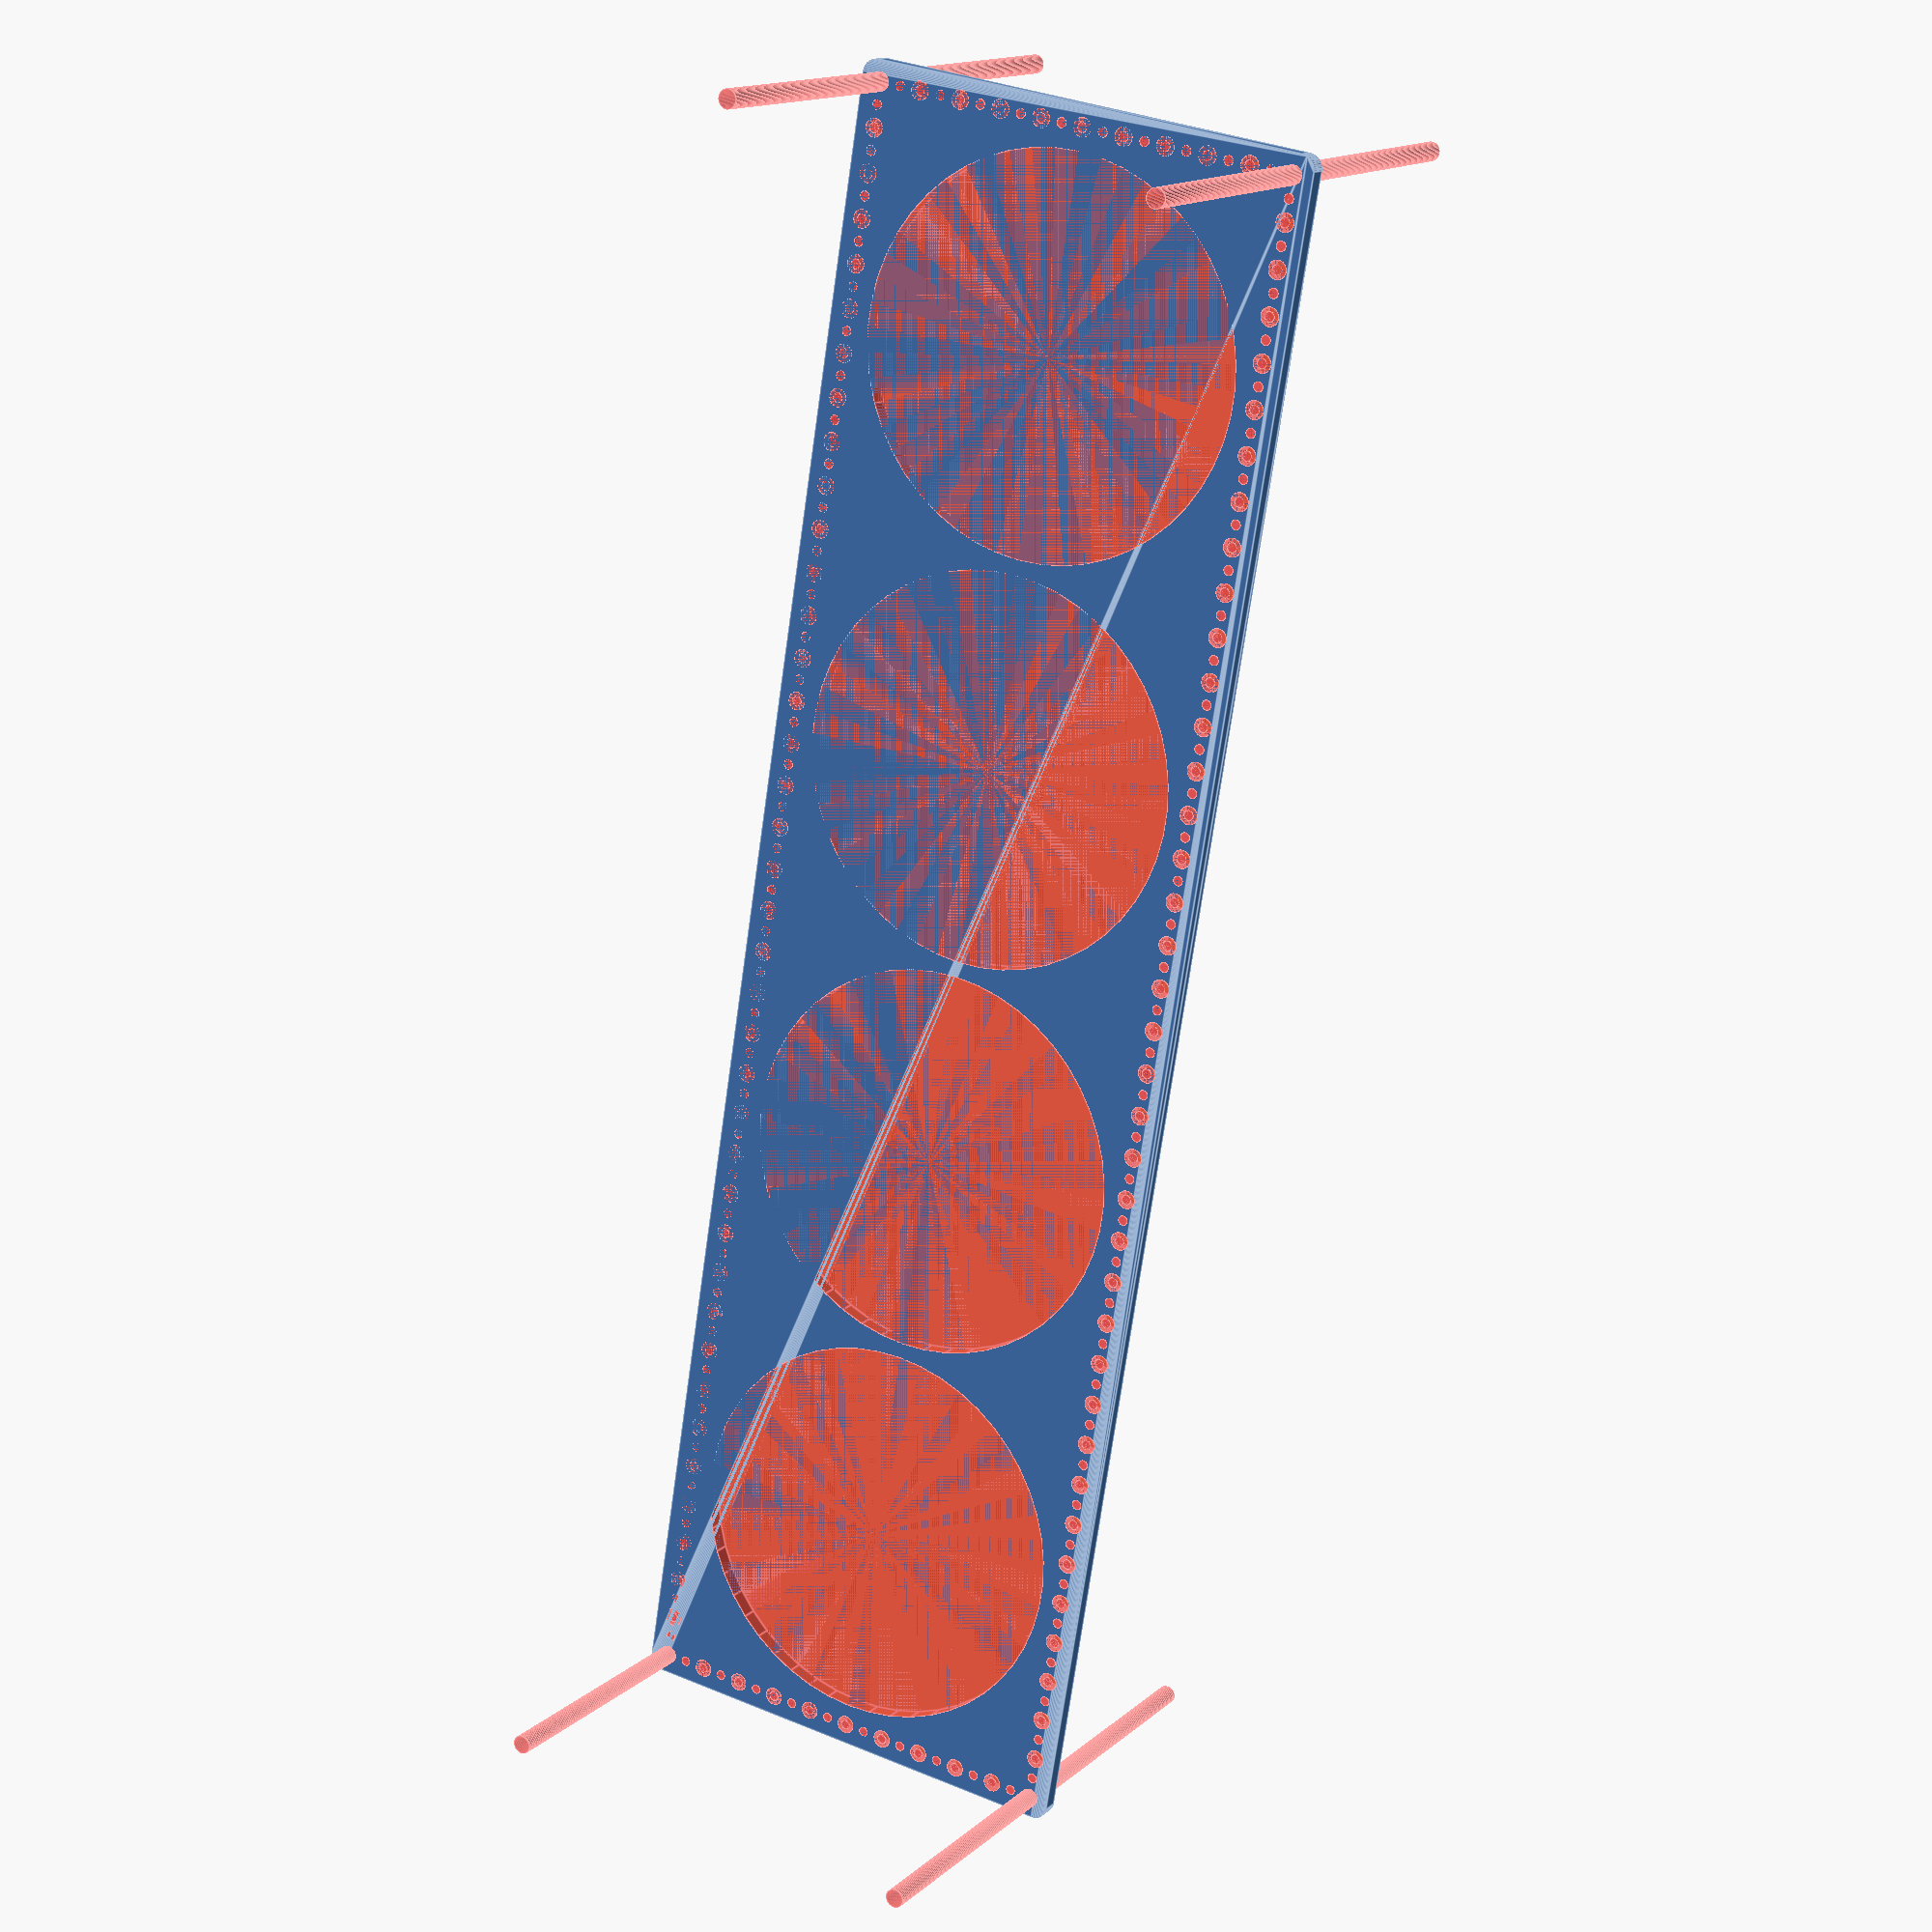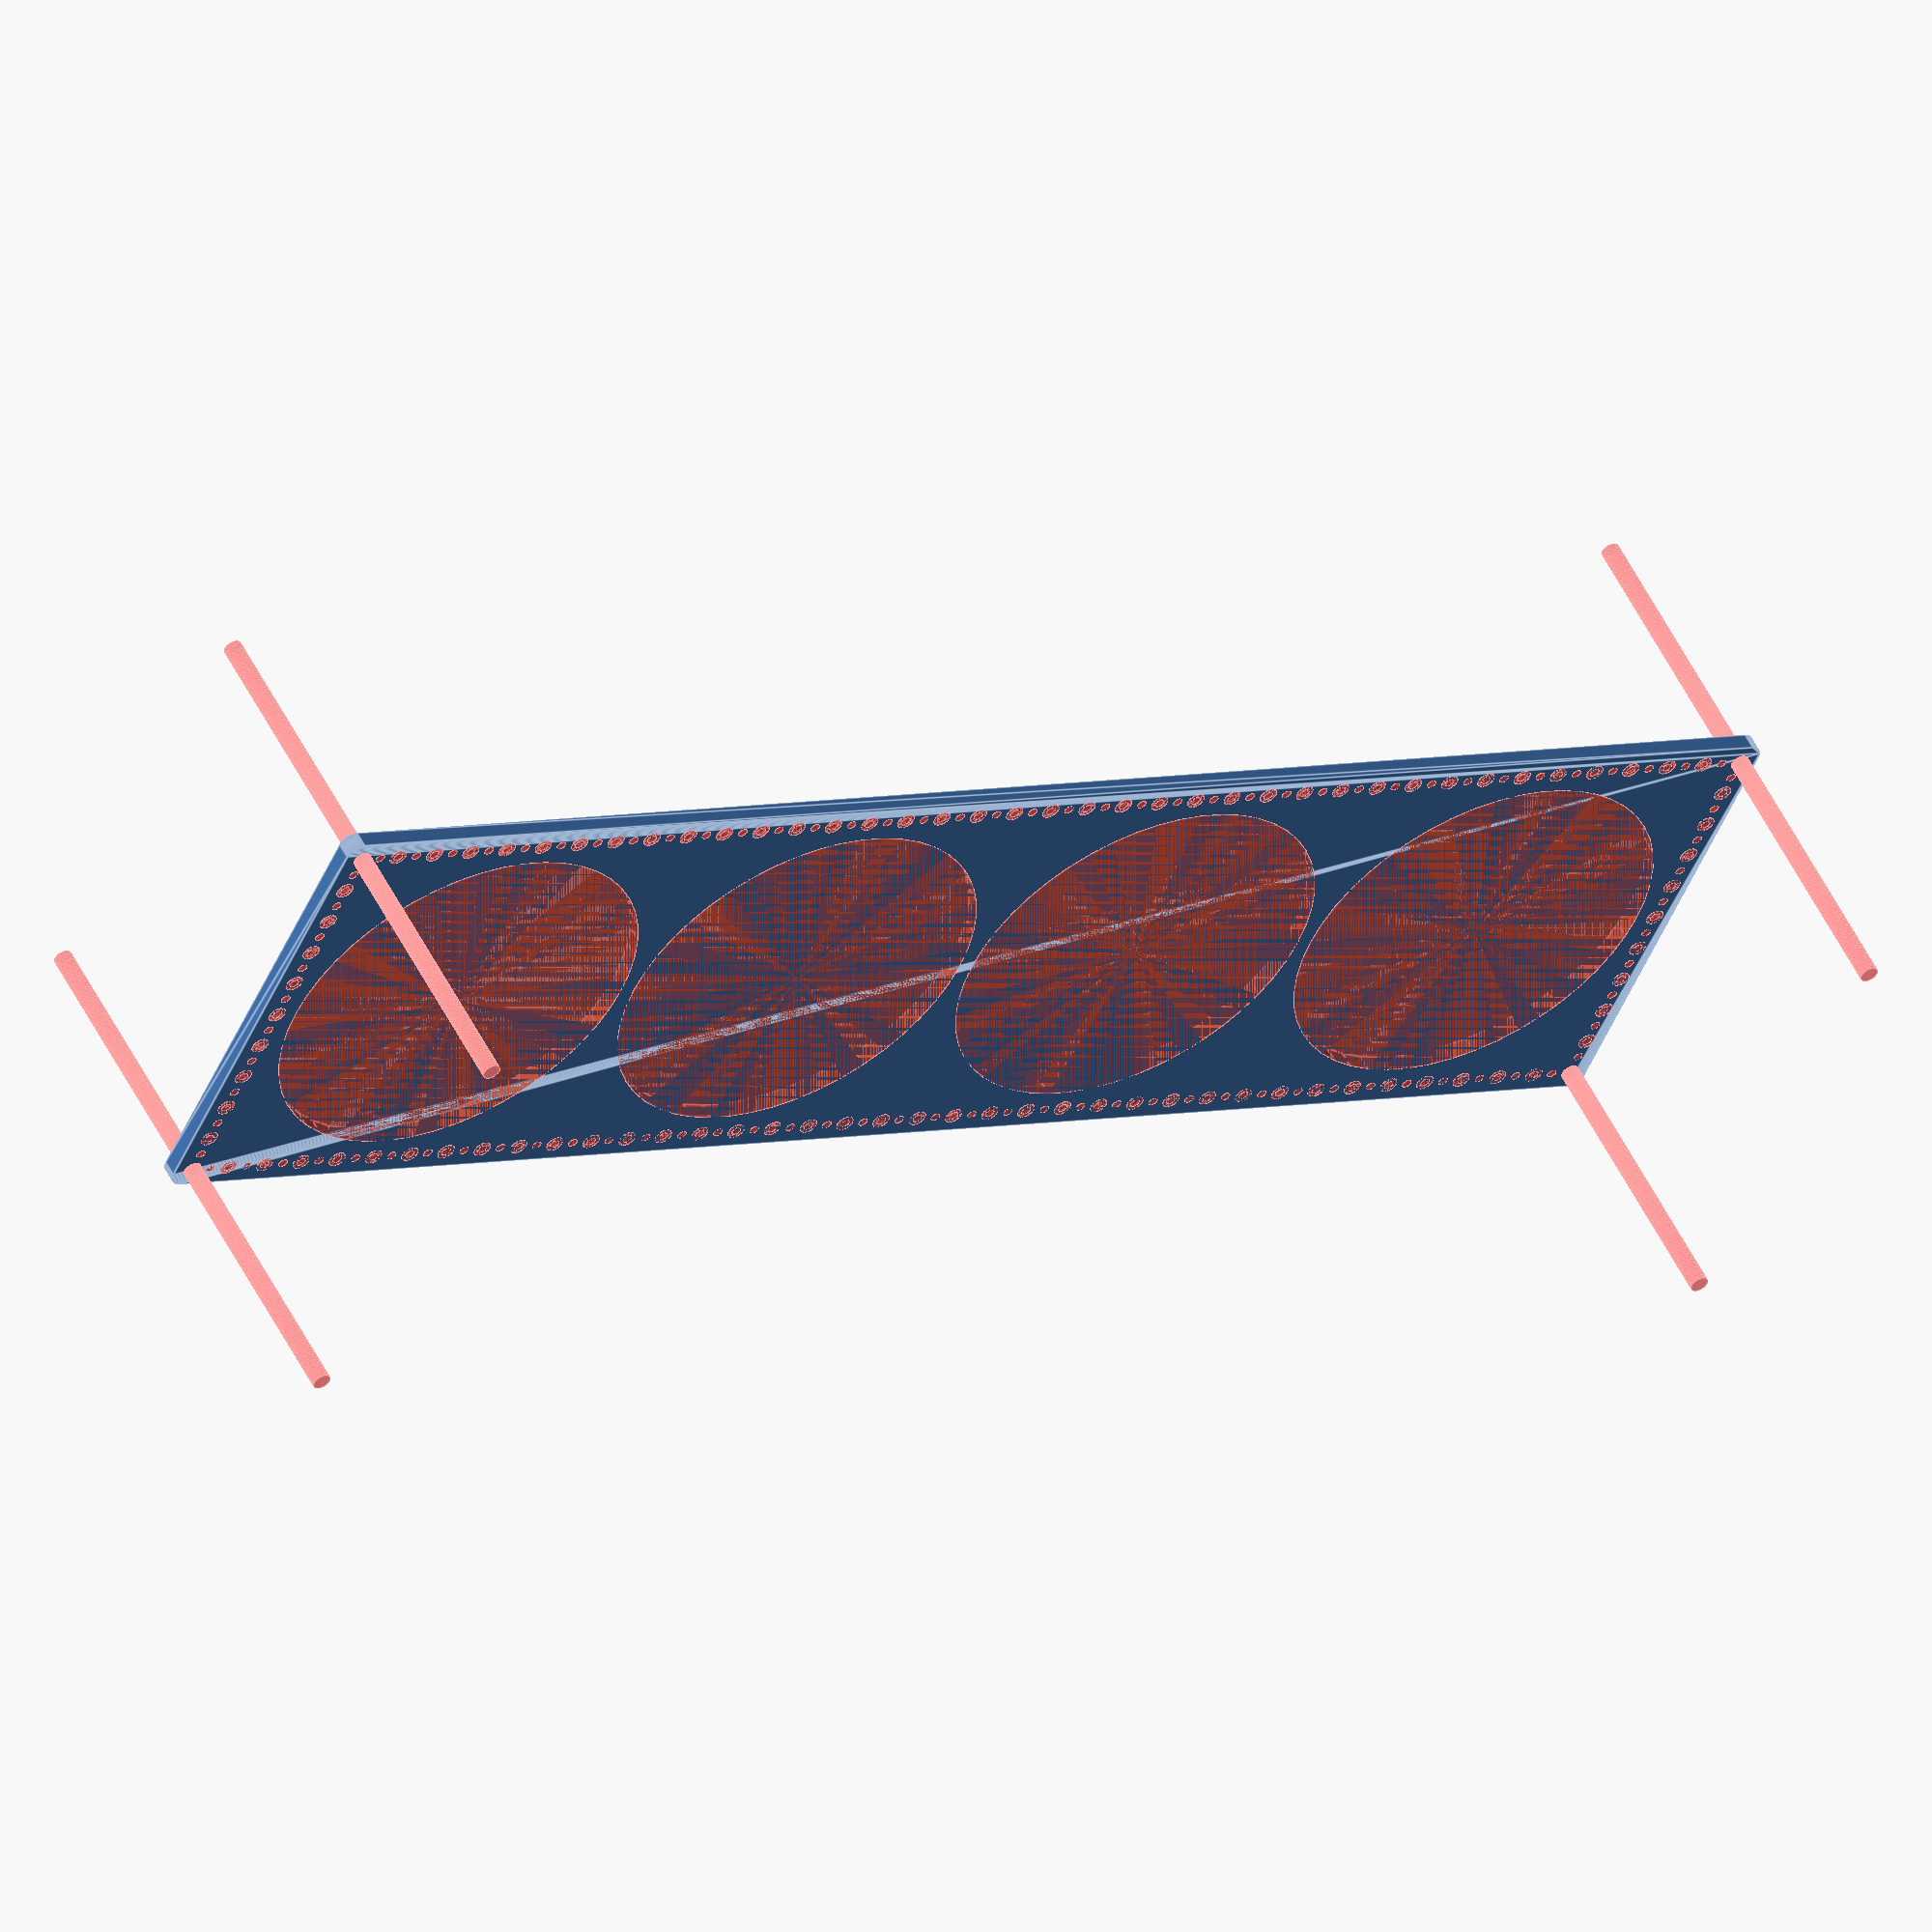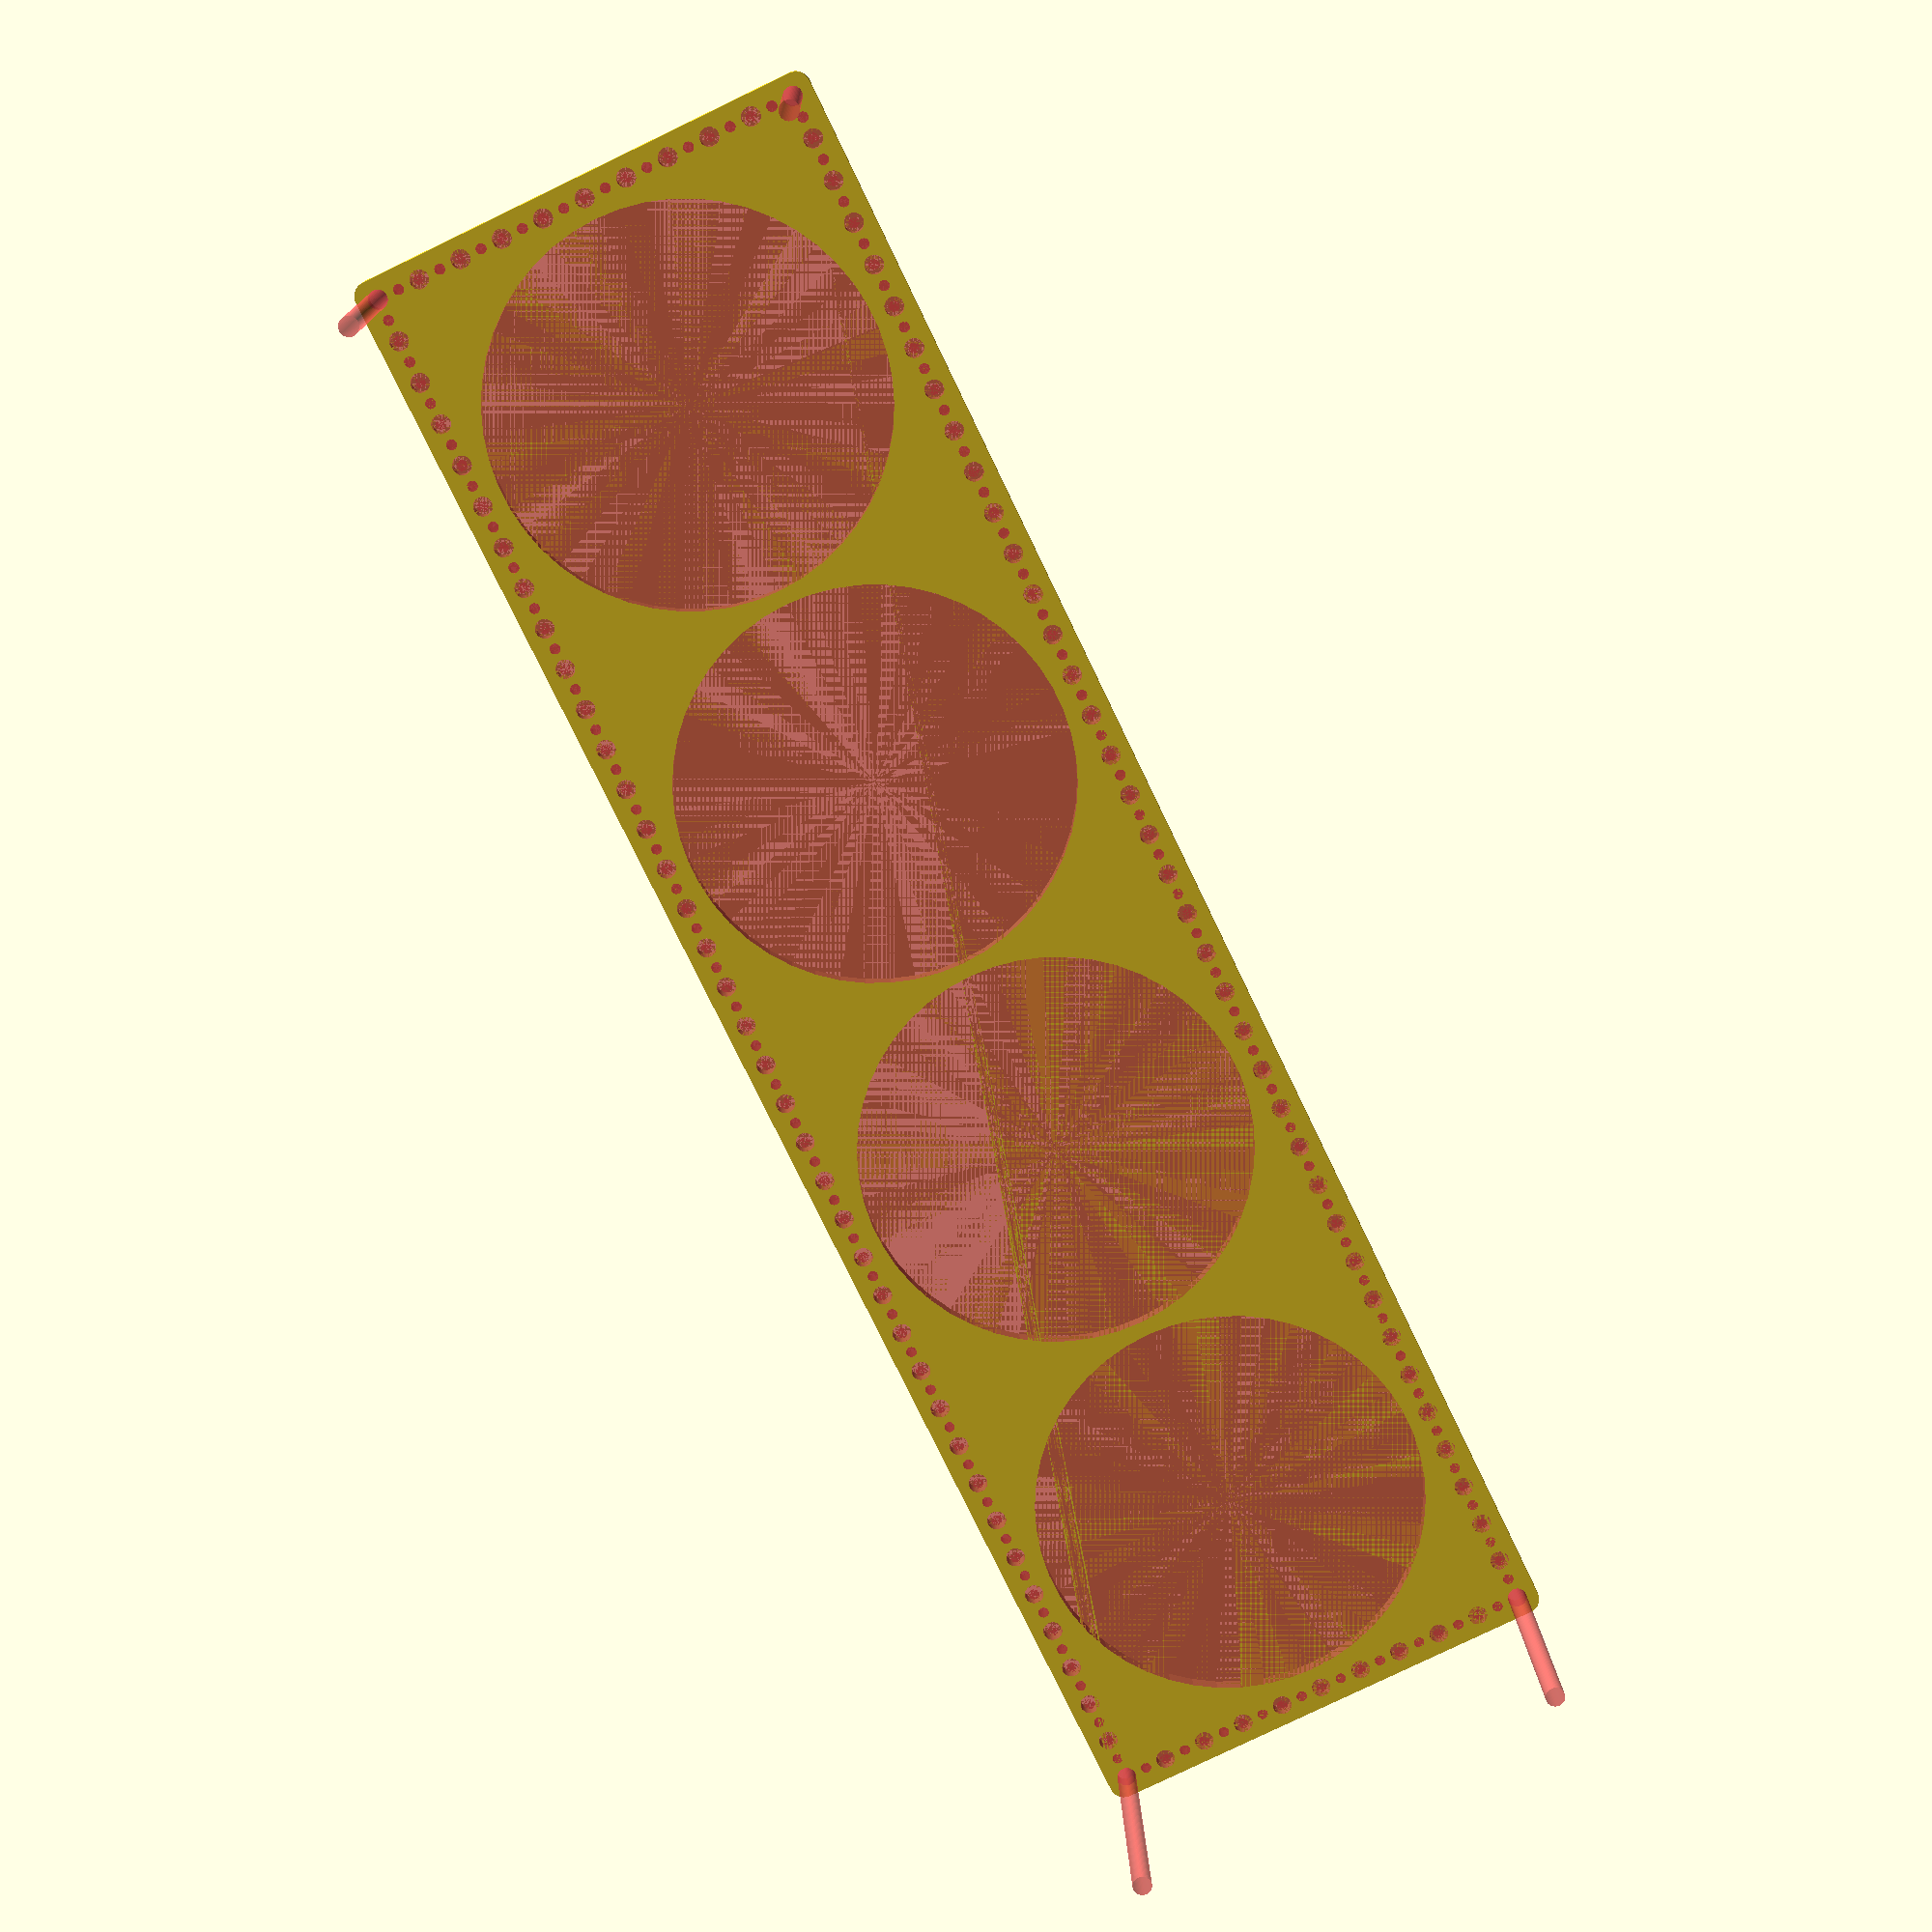
<openscad>
$fn = 50;


difference() {
	union() {
		hull() {
			translate(v = [-287.0000000000, 77.0000000000, 0]) {
				cylinder(h = 6, r = 5);
			}
			translate(v = [287.0000000000, 77.0000000000, 0]) {
				cylinder(h = 6, r = 5);
			}
			translate(v = [-287.0000000000, -77.0000000000, 0]) {
				cylinder(h = 6, r = 5);
			}
			translate(v = [287.0000000000, -77.0000000000, 0]) {
				cylinder(h = 6, r = 5);
			}
		}
	}
	union() {
		#translate(v = [-285.0000000000, -75.0000000000, 0]) {
			cylinder(h = 6, r = 3.2500000000);
		}
		#translate(v = [-285.0000000000, -60.0000000000, 0]) {
			cylinder(h = 6, r = 3.2500000000);
		}
		#translate(v = [-285.0000000000, -45.0000000000, 0]) {
			cylinder(h = 6, r = 3.2500000000);
		}
		#translate(v = [-285.0000000000, -30.0000000000, 0]) {
			cylinder(h = 6, r = 3.2500000000);
		}
		#translate(v = [-285.0000000000, -15.0000000000, 0]) {
			cylinder(h = 6, r = 3.2500000000);
		}
		#translate(v = [-285.0000000000, 0.0000000000, 0]) {
			cylinder(h = 6, r = 3.2500000000);
		}
		#translate(v = [-285.0000000000, 15.0000000000, 0]) {
			cylinder(h = 6, r = 3.2500000000);
		}
		#translate(v = [-285.0000000000, 30.0000000000, 0]) {
			cylinder(h = 6, r = 3.2500000000);
		}
		#translate(v = [-285.0000000000, 45.0000000000, 0]) {
			cylinder(h = 6, r = 3.2500000000);
		}
		#translate(v = [-285.0000000000, 60.0000000000, 0]) {
			cylinder(h = 6, r = 3.2500000000);
		}
		#translate(v = [-285.0000000000, 75.0000000000, 0]) {
			cylinder(h = 6, r = 3.2500000000);
		}
		#translate(v = [285.0000000000, -75.0000000000, 0]) {
			cylinder(h = 6, r = 3.2500000000);
		}
		#translate(v = [285.0000000000, -60.0000000000, 0]) {
			cylinder(h = 6, r = 3.2500000000);
		}
		#translate(v = [285.0000000000, -45.0000000000, 0]) {
			cylinder(h = 6, r = 3.2500000000);
		}
		#translate(v = [285.0000000000, -30.0000000000, 0]) {
			cylinder(h = 6, r = 3.2500000000);
		}
		#translate(v = [285.0000000000, -15.0000000000, 0]) {
			cylinder(h = 6, r = 3.2500000000);
		}
		#translate(v = [285.0000000000, 0.0000000000, 0]) {
			cylinder(h = 6, r = 3.2500000000);
		}
		#translate(v = [285.0000000000, 15.0000000000, 0]) {
			cylinder(h = 6, r = 3.2500000000);
		}
		#translate(v = [285.0000000000, 30.0000000000, 0]) {
			cylinder(h = 6, r = 3.2500000000);
		}
		#translate(v = [285.0000000000, 45.0000000000, 0]) {
			cylinder(h = 6, r = 3.2500000000);
		}
		#translate(v = [285.0000000000, 60.0000000000, 0]) {
			cylinder(h = 6, r = 3.2500000000);
		}
		#translate(v = [285.0000000000, 75.0000000000, 0]) {
			cylinder(h = 6, r = 3.2500000000);
		}
		#translate(v = [-285.0000000000, 75.0000000000, 0]) {
			cylinder(h = 6, r = 3.2500000000);
		}
		#translate(v = [-270.0000000000, 75.0000000000, 0]) {
			cylinder(h = 6, r = 3.2500000000);
		}
		#translate(v = [-255.0000000000, 75.0000000000, 0]) {
			cylinder(h = 6, r = 3.2500000000);
		}
		#translate(v = [-240.0000000000, 75.0000000000, 0]) {
			cylinder(h = 6, r = 3.2500000000);
		}
		#translate(v = [-225.0000000000, 75.0000000000, 0]) {
			cylinder(h = 6, r = 3.2500000000);
		}
		#translate(v = [-210.0000000000, 75.0000000000, 0]) {
			cylinder(h = 6, r = 3.2500000000);
		}
		#translate(v = [-195.0000000000, 75.0000000000, 0]) {
			cylinder(h = 6, r = 3.2500000000);
		}
		#translate(v = [-180.0000000000, 75.0000000000, 0]) {
			cylinder(h = 6, r = 3.2500000000);
		}
		#translate(v = [-165.0000000000, 75.0000000000, 0]) {
			cylinder(h = 6, r = 3.2500000000);
		}
		#translate(v = [-150.0000000000, 75.0000000000, 0]) {
			cylinder(h = 6, r = 3.2500000000);
		}
		#translate(v = [-135.0000000000, 75.0000000000, 0]) {
			cylinder(h = 6, r = 3.2500000000);
		}
		#translate(v = [-120.0000000000, 75.0000000000, 0]) {
			cylinder(h = 6, r = 3.2500000000);
		}
		#translate(v = [-105.0000000000, 75.0000000000, 0]) {
			cylinder(h = 6, r = 3.2500000000);
		}
		#translate(v = [-90.0000000000, 75.0000000000, 0]) {
			cylinder(h = 6, r = 3.2500000000);
		}
		#translate(v = [-75.0000000000, 75.0000000000, 0]) {
			cylinder(h = 6, r = 3.2500000000);
		}
		#translate(v = [-60.0000000000, 75.0000000000, 0]) {
			cylinder(h = 6, r = 3.2500000000);
		}
		#translate(v = [-45.0000000000, 75.0000000000, 0]) {
			cylinder(h = 6, r = 3.2500000000);
		}
		#translate(v = [-30.0000000000, 75.0000000000, 0]) {
			cylinder(h = 6, r = 3.2500000000);
		}
		#translate(v = [-15.0000000000, 75.0000000000, 0]) {
			cylinder(h = 6, r = 3.2500000000);
		}
		#translate(v = [0.0000000000, 75.0000000000, 0]) {
			cylinder(h = 6, r = 3.2500000000);
		}
		#translate(v = [15.0000000000, 75.0000000000, 0]) {
			cylinder(h = 6, r = 3.2500000000);
		}
		#translate(v = [30.0000000000, 75.0000000000, 0]) {
			cylinder(h = 6, r = 3.2500000000);
		}
		#translate(v = [45.0000000000, 75.0000000000, 0]) {
			cylinder(h = 6, r = 3.2500000000);
		}
		#translate(v = [60.0000000000, 75.0000000000, 0]) {
			cylinder(h = 6, r = 3.2500000000);
		}
		#translate(v = [75.0000000000, 75.0000000000, 0]) {
			cylinder(h = 6, r = 3.2500000000);
		}
		#translate(v = [90.0000000000, 75.0000000000, 0]) {
			cylinder(h = 6, r = 3.2500000000);
		}
		#translate(v = [105.0000000000, 75.0000000000, 0]) {
			cylinder(h = 6, r = 3.2500000000);
		}
		#translate(v = [120.0000000000, 75.0000000000, 0]) {
			cylinder(h = 6, r = 3.2500000000);
		}
		#translate(v = [135.0000000000, 75.0000000000, 0]) {
			cylinder(h = 6, r = 3.2500000000);
		}
		#translate(v = [150.0000000000, 75.0000000000, 0]) {
			cylinder(h = 6, r = 3.2500000000);
		}
		#translate(v = [165.0000000000, 75.0000000000, 0]) {
			cylinder(h = 6, r = 3.2500000000);
		}
		#translate(v = [180.0000000000, 75.0000000000, 0]) {
			cylinder(h = 6, r = 3.2500000000);
		}
		#translate(v = [195.0000000000, 75.0000000000, 0]) {
			cylinder(h = 6, r = 3.2500000000);
		}
		#translate(v = [210.0000000000, 75.0000000000, 0]) {
			cylinder(h = 6, r = 3.2500000000);
		}
		#translate(v = [225.0000000000, 75.0000000000, 0]) {
			cylinder(h = 6, r = 3.2500000000);
		}
		#translate(v = [240.0000000000, 75.0000000000, 0]) {
			cylinder(h = 6, r = 3.2500000000);
		}
		#translate(v = [255.0000000000, 75.0000000000, 0]) {
			cylinder(h = 6, r = 3.2500000000);
		}
		#translate(v = [270.0000000000, 75.0000000000, 0]) {
			cylinder(h = 6, r = 3.2500000000);
		}
		#translate(v = [285.0000000000, 75.0000000000, 0]) {
			cylinder(h = 6, r = 3.2500000000);
		}
		#translate(v = [-285.0000000000, -75.0000000000, 0]) {
			cylinder(h = 6, r = 3.2500000000);
		}
		#translate(v = [-270.0000000000, -75.0000000000, 0]) {
			cylinder(h = 6, r = 3.2500000000);
		}
		#translate(v = [-255.0000000000, -75.0000000000, 0]) {
			cylinder(h = 6, r = 3.2500000000);
		}
		#translate(v = [-240.0000000000, -75.0000000000, 0]) {
			cylinder(h = 6, r = 3.2500000000);
		}
		#translate(v = [-225.0000000000, -75.0000000000, 0]) {
			cylinder(h = 6, r = 3.2500000000);
		}
		#translate(v = [-210.0000000000, -75.0000000000, 0]) {
			cylinder(h = 6, r = 3.2500000000);
		}
		#translate(v = [-195.0000000000, -75.0000000000, 0]) {
			cylinder(h = 6, r = 3.2500000000);
		}
		#translate(v = [-180.0000000000, -75.0000000000, 0]) {
			cylinder(h = 6, r = 3.2500000000);
		}
		#translate(v = [-165.0000000000, -75.0000000000, 0]) {
			cylinder(h = 6, r = 3.2500000000);
		}
		#translate(v = [-150.0000000000, -75.0000000000, 0]) {
			cylinder(h = 6, r = 3.2500000000);
		}
		#translate(v = [-135.0000000000, -75.0000000000, 0]) {
			cylinder(h = 6, r = 3.2500000000);
		}
		#translate(v = [-120.0000000000, -75.0000000000, 0]) {
			cylinder(h = 6, r = 3.2500000000);
		}
		#translate(v = [-105.0000000000, -75.0000000000, 0]) {
			cylinder(h = 6, r = 3.2500000000);
		}
		#translate(v = [-90.0000000000, -75.0000000000, 0]) {
			cylinder(h = 6, r = 3.2500000000);
		}
		#translate(v = [-75.0000000000, -75.0000000000, 0]) {
			cylinder(h = 6, r = 3.2500000000);
		}
		#translate(v = [-60.0000000000, -75.0000000000, 0]) {
			cylinder(h = 6, r = 3.2500000000);
		}
		#translate(v = [-45.0000000000, -75.0000000000, 0]) {
			cylinder(h = 6, r = 3.2500000000);
		}
		#translate(v = [-30.0000000000, -75.0000000000, 0]) {
			cylinder(h = 6, r = 3.2500000000);
		}
		#translate(v = [-15.0000000000, -75.0000000000, 0]) {
			cylinder(h = 6, r = 3.2500000000);
		}
		#translate(v = [0.0000000000, -75.0000000000, 0]) {
			cylinder(h = 6, r = 3.2500000000);
		}
		#translate(v = [15.0000000000, -75.0000000000, 0]) {
			cylinder(h = 6, r = 3.2500000000);
		}
		#translate(v = [30.0000000000, -75.0000000000, 0]) {
			cylinder(h = 6, r = 3.2500000000);
		}
		#translate(v = [45.0000000000, -75.0000000000, 0]) {
			cylinder(h = 6, r = 3.2500000000);
		}
		#translate(v = [60.0000000000, -75.0000000000, 0]) {
			cylinder(h = 6, r = 3.2500000000);
		}
		#translate(v = [75.0000000000, -75.0000000000, 0]) {
			cylinder(h = 6, r = 3.2500000000);
		}
		#translate(v = [90.0000000000, -75.0000000000, 0]) {
			cylinder(h = 6, r = 3.2500000000);
		}
		#translate(v = [105.0000000000, -75.0000000000, 0]) {
			cylinder(h = 6, r = 3.2500000000);
		}
		#translate(v = [120.0000000000, -75.0000000000, 0]) {
			cylinder(h = 6, r = 3.2500000000);
		}
		#translate(v = [135.0000000000, -75.0000000000, 0]) {
			cylinder(h = 6, r = 3.2500000000);
		}
		#translate(v = [150.0000000000, -75.0000000000, 0]) {
			cylinder(h = 6, r = 3.2500000000);
		}
		#translate(v = [165.0000000000, -75.0000000000, 0]) {
			cylinder(h = 6, r = 3.2500000000);
		}
		#translate(v = [180.0000000000, -75.0000000000, 0]) {
			cylinder(h = 6, r = 3.2500000000);
		}
		#translate(v = [195.0000000000, -75.0000000000, 0]) {
			cylinder(h = 6, r = 3.2500000000);
		}
		#translate(v = [210.0000000000, -75.0000000000, 0]) {
			cylinder(h = 6, r = 3.2500000000);
		}
		#translate(v = [225.0000000000, -75.0000000000, 0]) {
			cylinder(h = 6, r = 3.2500000000);
		}
		#translate(v = [240.0000000000, -75.0000000000, 0]) {
			cylinder(h = 6, r = 3.2500000000);
		}
		#translate(v = [255.0000000000, -75.0000000000, 0]) {
			cylinder(h = 6, r = 3.2500000000);
		}
		#translate(v = [270.0000000000, -75.0000000000, 0]) {
			cylinder(h = 6, r = 3.2500000000);
		}
		#translate(v = [285.0000000000, -75.0000000000, 0]) {
			cylinder(h = 6, r = 3.2500000000);
		}
		#translate(v = [-285.0000000000, -75.0000000000, -100.0000000000]) {
			cylinder(h = 200, r = 3.2500000000);
		}
		#translate(v = [-285.0000000000, 75.0000000000, -100.0000000000]) {
			cylinder(h = 200, r = 3.2500000000);
		}
		#translate(v = [285.0000000000, -75.0000000000, -100.0000000000]) {
			cylinder(h = 200, r = 3.2500000000);
		}
		#translate(v = [285.0000000000, 75.0000000000, -100.0000000000]) {
			cylinder(h = 200, r = 3.2500000000);
		}
		#translate(v = [-285.0000000000, -75.0000000000, 0]) {
			cylinder(h = 6, r = 1.8000000000);
		}
		#translate(v = [-285.0000000000, -67.5000000000, 0]) {
			cylinder(h = 6, r = 1.8000000000);
		}
		#translate(v = [-285.0000000000, -60.0000000000, 0]) {
			cylinder(h = 6, r = 1.8000000000);
		}
		#translate(v = [-285.0000000000, -52.5000000000, 0]) {
			cylinder(h = 6, r = 1.8000000000);
		}
		#translate(v = [-285.0000000000, -45.0000000000, 0]) {
			cylinder(h = 6, r = 1.8000000000);
		}
		#translate(v = [-285.0000000000, -37.5000000000, 0]) {
			cylinder(h = 6, r = 1.8000000000);
		}
		#translate(v = [-285.0000000000, -30.0000000000, 0]) {
			cylinder(h = 6, r = 1.8000000000);
		}
		#translate(v = [-285.0000000000, -22.5000000000, 0]) {
			cylinder(h = 6, r = 1.8000000000);
		}
		#translate(v = [-285.0000000000, -15.0000000000, 0]) {
			cylinder(h = 6, r = 1.8000000000);
		}
		#translate(v = [-285.0000000000, -7.5000000000, 0]) {
			cylinder(h = 6, r = 1.8000000000);
		}
		#translate(v = [-285.0000000000, 0.0000000000, 0]) {
			cylinder(h = 6, r = 1.8000000000);
		}
		#translate(v = [-285.0000000000, 7.5000000000, 0]) {
			cylinder(h = 6, r = 1.8000000000);
		}
		#translate(v = [-285.0000000000, 15.0000000000, 0]) {
			cylinder(h = 6, r = 1.8000000000);
		}
		#translate(v = [-285.0000000000, 22.5000000000, 0]) {
			cylinder(h = 6, r = 1.8000000000);
		}
		#translate(v = [-285.0000000000, 30.0000000000, 0]) {
			cylinder(h = 6, r = 1.8000000000);
		}
		#translate(v = [-285.0000000000, 37.5000000000, 0]) {
			cylinder(h = 6, r = 1.8000000000);
		}
		#translate(v = [-285.0000000000, 45.0000000000, 0]) {
			cylinder(h = 6, r = 1.8000000000);
		}
		#translate(v = [-285.0000000000, 52.5000000000, 0]) {
			cylinder(h = 6, r = 1.8000000000);
		}
		#translate(v = [-285.0000000000, 60.0000000000, 0]) {
			cylinder(h = 6, r = 1.8000000000);
		}
		#translate(v = [-285.0000000000, 67.5000000000, 0]) {
			cylinder(h = 6, r = 1.8000000000);
		}
		#translate(v = [-285.0000000000, 75.0000000000, 0]) {
			cylinder(h = 6, r = 1.8000000000);
		}
		#translate(v = [285.0000000000, -75.0000000000, 0]) {
			cylinder(h = 6, r = 1.8000000000);
		}
		#translate(v = [285.0000000000, -67.5000000000, 0]) {
			cylinder(h = 6, r = 1.8000000000);
		}
		#translate(v = [285.0000000000, -60.0000000000, 0]) {
			cylinder(h = 6, r = 1.8000000000);
		}
		#translate(v = [285.0000000000, -52.5000000000, 0]) {
			cylinder(h = 6, r = 1.8000000000);
		}
		#translate(v = [285.0000000000, -45.0000000000, 0]) {
			cylinder(h = 6, r = 1.8000000000);
		}
		#translate(v = [285.0000000000, -37.5000000000, 0]) {
			cylinder(h = 6, r = 1.8000000000);
		}
		#translate(v = [285.0000000000, -30.0000000000, 0]) {
			cylinder(h = 6, r = 1.8000000000);
		}
		#translate(v = [285.0000000000, -22.5000000000, 0]) {
			cylinder(h = 6, r = 1.8000000000);
		}
		#translate(v = [285.0000000000, -15.0000000000, 0]) {
			cylinder(h = 6, r = 1.8000000000);
		}
		#translate(v = [285.0000000000, -7.5000000000, 0]) {
			cylinder(h = 6, r = 1.8000000000);
		}
		#translate(v = [285.0000000000, 0.0000000000, 0]) {
			cylinder(h = 6, r = 1.8000000000);
		}
		#translate(v = [285.0000000000, 7.5000000000, 0]) {
			cylinder(h = 6, r = 1.8000000000);
		}
		#translate(v = [285.0000000000, 15.0000000000, 0]) {
			cylinder(h = 6, r = 1.8000000000);
		}
		#translate(v = [285.0000000000, 22.5000000000, 0]) {
			cylinder(h = 6, r = 1.8000000000);
		}
		#translate(v = [285.0000000000, 30.0000000000, 0]) {
			cylinder(h = 6, r = 1.8000000000);
		}
		#translate(v = [285.0000000000, 37.5000000000, 0]) {
			cylinder(h = 6, r = 1.8000000000);
		}
		#translate(v = [285.0000000000, 45.0000000000, 0]) {
			cylinder(h = 6, r = 1.8000000000);
		}
		#translate(v = [285.0000000000, 52.5000000000, 0]) {
			cylinder(h = 6, r = 1.8000000000);
		}
		#translate(v = [285.0000000000, 60.0000000000, 0]) {
			cylinder(h = 6, r = 1.8000000000);
		}
		#translate(v = [285.0000000000, 67.5000000000, 0]) {
			cylinder(h = 6, r = 1.8000000000);
		}
		#translate(v = [285.0000000000, 75.0000000000, 0]) {
			cylinder(h = 6, r = 1.8000000000);
		}
		#translate(v = [-285.0000000000, 75.0000000000, 0]) {
			cylinder(h = 6, r = 1.8000000000);
		}
		#translate(v = [-277.5000000000, 75.0000000000, 0]) {
			cylinder(h = 6, r = 1.8000000000);
		}
		#translate(v = [-270.0000000000, 75.0000000000, 0]) {
			cylinder(h = 6, r = 1.8000000000);
		}
		#translate(v = [-262.5000000000, 75.0000000000, 0]) {
			cylinder(h = 6, r = 1.8000000000);
		}
		#translate(v = [-255.0000000000, 75.0000000000, 0]) {
			cylinder(h = 6, r = 1.8000000000);
		}
		#translate(v = [-247.5000000000, 75.0000000000, 0]) {
			cylinder(h = 6, r = 1.8000000000);
		}
		#translate(v = [-240.0000000000, 75.0000000000, 0]) {
			cylinder(h = 6, r = 1.8000000000);
		}
		#translate(v = [-232.5000000000, 75.0000000000, 0]) {
			cylinder(h = 6, r = 1.8000000000);
		}
		#translate(v = [-225.0000000000, 75.0000000000, 0]) {
			cylinder(h = 6, r = 1.8000000000);
		}
		#translate(v = [-217.5000000000, 75.0000000000, 0]) {
			cylinder(h = 6, r = 1.8000000000);
		}
		#translate(v = [-210.0000000000, 75.0000000000, 0]) {
			cylinder(h = 6, r = 1.8000000000);
		}
		#translate(v = [-202.5000000000, 75.0000000000, 0]) {
			cylinder(h = 6, r = 1.8000000000);
		}
		#translate(v = [-195.0000000000, 75.0000000000, 0]) {
			cylinder(h = 6, r = 1.8000000000);
		}
		#translate(v = [-187.5000000000, 75.0000000000, 0]) {
			cylinder(h = 6, r = 1.8000000000);
		}
		#translate(v = [-180.0000000000, 75.0000000000, 0]) {
			cylinder(h = 6, r = 1.8000000000);
		}
		#translate(v = [-172.5000000000, 75.0000000000, 0]) {
			cylinder(h = 6, r = 1.8000000000);
		}
		#translate(v = [-165.0000000000, 75.0000000000, 0]) {
			cylinder(h = 6, r = 1.8000000000);
		}
		#translate(v = [-157.5000000000, 75.0000000000, 0]) {
			cylinder(h = 6, r = 1.8000000000);
		}
		#translate(v = [-150.0000000000, 75.0000000000, 0]) {
			cylinder(h = 6, r = 1.8000000000);
		}
		#translate(v = [-142.5000000000, 75.0000000000, 0]) {
			cylinder(h = 6, r = 1.8000000000);
		}
		#translate(v = [-135.0000000000, 75.0000000000, 0]) {
			cylinder(h = 6, r = 1.8000000000);
		}
		#translate(v = [-127.5000000000, 75.0000000000, 0]) {
			cylinder(h = 6, r = 1.8000000000);
		}
		#translate(v = [-120.0000000000, 75.0000000000, 0]) {
			cylinder(h = 6, r = 1.8000000000);
		}
		#translate(v = [-112.5000000000, 75.0000000000, 0]) {
			cylinder(h = 6, r = 1.8000000000);
		}
		#translate(v = [-105.0000000000, 75.0000000000, 0]) {
			cylinder(h = 6, r = 1.8000000000);
		}
		#translate(v = [-97.5000000000, 75.0000000000, 0]) {
			cylinder(h = 6, r = 1.8000000000);
		}
		#translate(v = [-90.0000000000, 75.0000000000, 0]) {
			cylinder(h = 6, r = 1.8000000000);
		}
		#translate(v = [-82.5000000000, 75.0000000000, 0]) {
			cylinder(h = 6, r = 1.8000000000);
		}
		#translate(v = [-75.0000000000, 75.0000000000, 0]) {
			cylinder(h = 6, r = 1.8000000000);
		}
		#translate(v = [-67.5000000000, 75.0000000000, 0]) {
			cylinder(h = 6, r = 1.8000000000);
		}
		#translate(v = [-60.0000000000, 75.0000000000, 0]) {
			cylinder(h = 6, r = 1.8000000000);
		}
		#translate(v = [-52.5000000000, 75.0000000000, 0]) {
			cylinder(h = 6, r = 1.8000000000);
		}
		#translate(v = [-45.0000000000, 75.0000000000, 0]) {
			cylinder(h = 6, r = 1.8000000000);
		}
		#translate(v = [-37.5000000000, 75.0000000000, 0]) {
			cylinder(h = 6, r = 1.8000000000);
		}
		#translate(v = [-30.0000000000, 75.0000000000, 0]) {
			cylinder(h = 6, r = 1.8000000000);
		}
		#translate(v = [-22.5000000000, 75.0000000000, 0]) {
			cylinder(h = 6, r = 1.8000000000);
		}
		#translate(v = [-15.0000000000, 75.0000000000, 0]) {
			cylinder(h = 6, r = 1.8000000000);
		}
		#translate(v = [-7.5000000000, 75.0000000000, 0]) {
			cylinder(h = 6, r = 1.8000000000);
		}
		#translate(v = [0.0000000000, 75.0000000000, 0]) {
			cylinder(h = 6, r = 1.8000000000);
		}
		#translate(v = [7.5000000000, 75.0000000000, 0]) {
			cylinder(h = 6, r = 1.8000000000);
		}
		#translate(v = [15.0000000000, 75.0000000000, 0]) {
			cylinder(h = 6, r = 1.8000000000);
		}
		#translate(v = [22.5000000000, 75.0000000000, 0]) {
			cylinder(h = 6, r = 1.8000000000);
		}
		#translate(v = [30.0000000000, 75.0000000000, 0]) {
			cylinder(h = 6, r = 1.8000000000);
		}
		#translate(v = [37.5000000000, 75.0000000000, 0]) {
			cylinder(h = 6, r = 1.8000000000);
		}
		#translate(v = [45.0000000000, 75.0000000000, 0]) {
			cylinder(h = 6, r = 1.8000000000);
		}
		#translate(v = [52.5000000000, 75.0000000000, 0]) {
			cylinder(h = 6, r = 1.8000000000);
		}
		#translate(v = [60.0000000000, 75.0000000000, 0]) {
			cylinder(h = 6, r = 1.8000000000);
		}
		#translate(v = [67.5000000000, 75.0000000000, 0]) {
			cylinder(h = 6, r = 1.8000000000);
		}
		#translate(v = [75.0000000000, 75.0000000000, 0]) {
			cylinder(h = 6, r = 1.8000000000);
		}
		#translate(v = [82.5000000000, 75.0000000000, 0]) {
			cylinder(h = 6, r = 1.8000000000);
		}
		#translate(v = [90.0000000000, 75.0000000000, 0]) {
			cylinder(h = 6, r = 1.8000000000);
		}
		#translate(v = [97.5000000000, 75.0000000000, 0]) {
			cylinder(h = 6, r = 1.8000000000);
		}
		#translate(v = [105.0000000000, 75.0000000000, 0]) {
			cylinder(h = 6, r = 1.8000000000);
		}
		#translate(v = [112.5000000000, 75.0000000000, 0]) {
			cylinder(h = 6, r = 1.8000000000);
		}
		#translate(v = [120.0000000000, 75.0000000000, 0]) {
			cylinder(h = 6, r = 1.8000000000);
		}
		#translate(v = [127.5000000000, 75.0000000000, 0]) {
			cylinder(h = 6, r = 1.8000000000);
		}
		#translate(v = [135.0000000000, 75.0000000000, 0]) {
			cylinder(h = 6, r = 1.8000000000);
		}
		#translate(v = [142.5000000000, 75.0000000000, 0]) {
			cylinder(h = 6, r = 1.8000000000);
		}
		#translate(v = [150.0000000000, 75.0000000000, 0]) {
			cylinder(h = 6, r = 1.8000000000);
		}
		#translate(v = [157.5000000000, 75.0000000000, 0]) {
			cylinder(h = 6, r = 1.8000000000);
		}
		#translate(v = [165.0000000000, 75.0000000000, 0]) {
			cylinder(h = 6, r = 1.8000000000);
		}
		#translate(v = [172.5000000000, 75.0000000000, 0]) {
			cylinder(h = 6, r = 1.8000000000);
		}
		#translate(v = [180.0000000000, 75.0000000000, 0]) {
			cylinder(h = 6, r = 1.8000000000);
		}
		#translate(v = [187.5000000000, 75.0000000000, 0]) {
			cylinder(h = 6, r = 1.8000000000);
		}
		#translate(v = [195.0000000000, 75.0000000000, 0]) {
			cylinder(h = 6, r = 1.8000000000);
		}
		#translate(v = [202.5000000000, 75.0000000000, 0]) {
			cylinder(h = 6, r = 1.8000000000);
		}
		#translate(v = [210.0000000000, 75.0000000000, 0]) {
			cylinder(h = 6, r = 1.8000000000);
		}
		#translate(v = [217.5000000000, 75.0000000000, 0]) {
			cylinder(h = 6, r = 1.8000000000);
		}
		#translate(v = [225.0000000000, 75.0000000000, 0]) {
			cylinder(h = 6, r = 1.8000000000);
		}
		#translate(v = [232.5000000000, 75.0000000000, 0]) {
			cylinder(h = 6, r = 1.8000000000);
		}
		#translate(v = [240.0000000000, 75.0000000000, 0]) {
			cylinder(h = 6, r = 1.8000000000);
		}
		#translate(v = [247.5000000000, 75.0000000000, 0]) {
			cylinder(h = 6, r = 1.8000000000);
		}
		#translate(v = [255.0000000000, 75.0000000000, 0]) {
			cylinder(h = 6, r = 1.8000000000);
		}
		#translate(v = [262.5000000000, 75.0000000000, 0]) {
			cylinder(h = 6, r = 1.8000000000);
		}
		#translate(v = [270.0000000000, 75.0000000000, 0]) {
			cylinder(h = 6, r = 1.8000000000);
		}
		#translate(v = [277.5000000000, 75.0000000000, 0]) {
			cylinder(h = 6, r = 1.8000000000);
		}
		#translate(v = [285.0000000000, 75.0000000000, 0]) {
			cylinder(h = 6, r = 1.8000000000);
		}
		#translate(v = [-285.0000000000, -75.0000000000, 0]) {
			cylinder(h = 6, r = 1.8000000000);
		}
		#translate(v = [-277.5000000000, -75.0000000000, 0]) {
			cylinder(h = 6, r = 1.8000000000);
		}
		#translate(v = [-270.0000000000, -75.0000000000, 0]) {
			cylinder(h = 6, r = 1.8000000000);
		}
		#translate(v = [-262.5000000000, -75.0000000000, 0]) {
			cylinder(h = 6, r = 1.8000000000);
		}
		#translate(v = [-255.0000000000, -75.0000000000, 0]) {
			cylinder(h = 6, r = 1.8000000000);
		}
		#translate(v = [-247.5000000000, -75.0000000000, 0]) {
			cylinder(h = 6, r = 1.8000000000);
		}
		#translate(v = [-240.0000000000, -75.0000000000, 0]) {
			cylinder(h = 6, r = 1.8000000000);
		}
		#translate(v = [-232.5000000000, -75.0000000000, 0]) {
			cylinder(h = 6, r = 1.8000000000);
		}
		#translate(v = [-225.0000000000, -75.0000000000, 0]) {
			cylinder(h = 6, r = 1.8000000000);
		}
		#translate(v = [-217.5000000000, -75.0000000000, 0]) {
			cylinder(h = 6, r = 1.8000000000);
		}
		#translate(v = [-210.0000000000, -75.0000000000, 0]) {
			cylinder(h = 6, r = 1.8000000000);
		}
		#translate(v = [-202.5000000000, -75.0000000000, 0]) {
			cylinder(h = 6, r = 1.8000000000);
		}
		#translate(v = [-195.0000000000, -75.0000000000, 0]) {
			cylinder(h = 6, r = 1.8000000000);
		}
		#translate(v = [-187.5000000000, -75.0000000000, 0]) {
			cylinder(h = 6, r = 1.8000000000);
		}
		#translate(v = [-180.0000000000, -75.0000000000, 0]) {
			cylinder(h = 6, r = 1.8000000000);
		}
		#translate(v = [-172.5000000000, -75.0000000000, 0]) {
			cylinder(h = 6, r = 1.8000000000);
		}
		#translate(v = [-165.0000000000, -75.0000000000, 0]) {
			cylinder(h = 6, r = 1.8000000000);
		}
		#translate(v = [-157.5000000000, -75.0000000000, 0]) {
			cylinder(h = 6, r = 1.8000000000);
		}
		#translate(v = [-150.0000000000, -75.0000000000, 0]) {
			cylinder(h = 6, r = 1.8000000000);
		}
		#translate(v = [-142.5000000000, -75.0000000000, 0]) {
			cylinder(h = 6, r = 1.8000000000);
		}
		#translate(v = [-135.0000000000, -75.0000000000, 0]) {
			cylinder(h = 6, r = 1.8000000000);
		}
		#translate(v = [-127.5000000000, -75.0000000000, 0]) {
			cylinder(h = 6, r = 1.8000000000);
		}
		#translate(v = [-120.0000000000, -75.0000000000, 0]) {
			cylinder(h = 6, r = 1.8000000000);
		}
		#translate(v = [-112.5000000000, -75.0000000000, 0]) {
			cylinder(h = 6, r = 1.8000000000);
		}
		#translate(v = [-105.0000000000, -75.0000000000, 0]) {
			cylinder(h = 6, r = 1.8000000000);
		}
		#translate(v = [-97.5000000000, -75.0000000000, 0]) {
			cylinder(h = 6, r = 1.8000000000);
		}
		#translate(v = [-90.0000000000, -75.0000000000, 0]) {
			cylinder(h = 6, r = 1.8000000000);
		}
		#translate(v = [-82.5000000000, -75.0000000000, 0]) {
			cylinder(h = 6, r = 1.8000000000);
		}
		#translate(v = [-75.0000000000, -75.0000000000, 0]) {
			cylinder(h = 6, r = 1.8000000000);
		}
		#translate(v = [-67.5000000000, -75.0000000000, 0]) {
			cylinder(h = 6, r = 1.8000000000);
		}
		#translate(v = [-60.0000000000, -75.0000000000, 0]) {
			cylinder(h = 6, r = 1.8000000000);
		}
		#translate(v = [-52.5000000000, -75.0000000000, 0]) {
			cylinder(h = 6, r = 1.8000000000);
		}
		#translate(v = [-45.0000000000, -75.0000000000, 0]) {
			cylinder(h = 6, r = 1.8000000000);
		}
		#translate(v = [-37.5000000000, -75.0000000000, 0]) {
			cylinder(h = 6, r = 1.8000000000);
		}
		#translate(v = [-30.0000000000, -75.0000000000, 0]) {
			cylinder(h = 6, r = 1.8000000000);
		}
		#translate(v = [-22.5000000000, -75.0000000000, 0]) {
			cylinder(h = 6, r = 1.8000000000);
		}
		#translate(v = [-15.0000000000, -75.0000000000, 0]) {
			cylinder(h = 6, r = 1.8000000000);
		}
		#translate(v = [-7.5000000000, -75.0000000000, 0]) {
			cylinder(h = 6, r = 1.8000000000);
		}
		#translate(v = [0.0000000000, -75.0000000000, 0]) {
			cylinder(h = 6, r = 1.8000000000);
		}
		#translate(v = [7.5000000000, -75.0000000000, 0]) {
			cylinder(h = 6, r = 1.8000000000);
		}
		#translate(v = [15.0000000000, -75.0000000000, 0]) {
			cylinder(h = 6, r = 1.8000000000);
		}
		#translate(v = [22.5000000000, -75.0000000000, 0]) {
			cylinder(h = 6, r = 1.8000000000);
		}
		#translate(v = [30.0000000000, -75.0000000000, 0]) {
			cylinder(h = 6, r = 1.8000000000);
		}
		#translate(v = [37.5000000000, -75.0000000000, 0]) {
			cylinder(h = 6, r = 1.8000000000);
		}
		#translate(v = [45.0000000000, -75.0000000000, 0]) {
			cylinder(h = 6, r = 1.8000000000);
		}
		#translate(v = [52.5000000000, -75.0000000000, 0]) {
			cylinder(h = 6, r = 1.8000000000);
		}
		#translate(v = [60.0000000000, -75.0000000000, 0]) {
			cylinder(h = 6, r = 1.8000000000);
		}
		#translate(v = [67.5000000000, -75.0000000000, 0]) {
			cylinder(h = 6, r = 1.8000000000);
		}
		#translate(v = [75.0000000000, -75.0000000000, 0]) {
			cylinder(h = 6, r = 1.8000000000);
		}
		#translate(v = [82.5000000000, -75.0000000000, 0]) {
			cylinder(h = 6, r = 1.8000000000);
		}
		#translate(v = [90.0000000000, -75.0000000000, 0]) {
			cylinder(h = 6, r = 1.8000000000);
		}
		#translate(v = [97.5000000000, -75.0000000000, 0]) {
			cylinder(h = 6, r = 1.8000000000);
		}
		#translate(v = [105.0000000000, -75.0000000000, 0]) {
			cylinder(h = 6, r = 1.8000000000);
		}
		#translate(v = [112.5000000000, -75.0000000000, 0]) {
			cylinder(h = 6, r = 1.8000000000);
		}
		#translate(v = [120.0000000000, -75.0000000000, 0]) {
			cylinder(h = 6, r = 1.8000000000);
		}
		#translate(v = [127.5000000000, -75.0000000000, 0]) {
			cylinder(h = 6, r = 1.8000000000);
		}
		#translate(v = [135.0000000000, -75.0000000000, 0]) {
			cylinder(h = 6, r = 1.8000000000);
		}
		#translate(v = [142.5000000000, -75.0000000000, 0]) {
			cylinder(h = 6, r = 1.8000000000);
		}
		#translate(v = [150.0000000000, -75.0000000000, 0]) {
			cylinder(h = 6, r = 1.8000000000);
		}
		#translate(v = [157.5000000000, -75.0000000000, 0]) {
			cylinder(h = 6, r = 1.8000000000);
		}
		#translate(v = [165.0000000000, -75.0000000000, 0]) {
			cylinder(h = 6, r = 1.8000000000);
		}
		#translate(v = [172.5000000000, -75.0000000000, 0]) {
			cylinder(h = 6, r = 1.8000000000);
		}
		#translate(v = [180.0000000000, -75.0000000000, 0]) {
			cylinder(h = 6, r = 1.8000000000);
		}
		#translate(v = [187.5000000000, -75.0000000000, 0]) {
			cylinder(h = 6, r = 1.8000000000);
		}
		#translate(v = [195.0000000000, -75.0000000000, 0]) {
			cylinder(h = 6, r = 1.8000000000);
		}
		#translate(v = [202.5000000000, -75.0000000000, 0]) {
			cylinder(h = 6, r = 1.8000000000);
		}
		#translate(v = [210.0000000000, -75.0000000000, 0]) {
			cylinder(h = 6, r = 1.8000000000);
		}
		#translate(v = [217.5000000000, -75.0000000000, 0]) {
			cylinder(h = 6, r = 1.8000000000);
		}
		#translate(v = [225.0000000000, -75.0000000000, 0]) {
			cylinder(h = 6, r = 1.8000000000);
		}
		#translate(v = [232.5000000000, -75.0000000000, 0]) {
			cylinder(h = 6, r = 1.8000000000);
		}
		#translate(v = [240.0000000000, -75.0000000000, 0]) {
			cylinder(h = 6, r = 1.8000000000);
		}
		#translate(v = [247.5000000000, -75.0000000000, 0]) {
			cylinder(h = 6, r = 1.8000000000);
		}
		#translate(v = [255.0000000000, -75.0000000000, 0]) {
			cylinder(h = 6, r = 1.8000000000);
		}
		#translate(v = [262.5000000000, -75.0000000000, 0]) {
			cylinder(h = 6, r = 1.8000000000);
		}
		#translate(v = [270.0000000000, -75.0000000000, 0]) {
			cylinder(h = 6, r = 1.8000000000);
		}
		#translate(v = [277.5000000000, -75.0000000000, 0]) {
			cylinder(h = 6, r = 1.8000000000);
		}
		#translate(v = [285.0000000000, -75.0000000000, 0]) {
			cylinder(h = 6, r = 1.8000000000);
		}
		#translate(v = [-285.0000000000, -75.0000000000, 0]) {
			cylinder(h = 6, r = 1.8000000000);
		}
		#translate(v = [-285.0000000000, -67.5000000000, 0]) {
			cylinder(h = 6, r = 1.8000000000);
		}
		#translate(v = [-285.0000000000, -60.0000000000, 0]) {
			cylinder(h = 6, r = 1.8000000000);
		}
		#translate(v = [-285.0000000000, -52.5000000000, 0]) {
			cylinder(h = 6, r = 1.8000000000);
		}
		#translate(v = [-285.0000000000, -45.0000000000, 0]) {
			cylinder(h = 6, r = 1.8000000000);
		}
		#translate(v = [-285.0000000000, -37.5000000000, 0]) {
			cylinder(h = 6, r = 1.8000000000);
		}
		#translate(v = [-285.0000000000, -30.0000000000, 0]) {
			cylinder(h = 6, r = 1.8000000000);
		}
		#translate(v = [-285.0000000000, -22.5000000000, 0]) {
			cylinder(h = 6, r = 1.8000000000);
		}
		#translate(v = [-285.0000000000, -15.0000000000, 0]) {
			cylinder(h = 6, r = 1.8000000000);
		}
		#translate(v = [-285.0000000000, -7.5000000000, 0]) {
			cylinder(h = 6, r = 1.8000000000);
		}
		#translate(v = [-285.0000000000, 0.0000000000, 0]) {
			cylinder(h = 6, r = 1.8000000000);
		}
		#translate(v = [-285.0000000000, 7.5000000000, 0]) {
			cylinder(h = 6, r = 1.8000000000);
		}
		#translate(v = [-285.0000000000, 15.0000000000, 0]) {
			cylinder(h = 6, r = 1.8000000000);
		}
		#translate(v = [-285.0000000000, 22.5000000000, 0]) {
			cylinder(h = 6, r = 1.8000000000);
		}
		#translate(v = [-285.0000000000, 30.0000000000, 0]) {
			cylinder(h = 6, r = 1.8000000000);
		}
		#translate(v = [-285.0000000000, 37.5000000000, 0]) {
			cylinder(h = 6, r = 1.8000000000);
		}
		#translate(v = [-285.0000000000, 45.0000000000, 0]) {
			cylinder(h = 6, r = 1.8000000000);
		}
		#translate(v = [-285.0000000000, 52.5000000000, 0]) {
			cylinder(h = 6, r = 1.8000000000);
		}
		#translate(v = [-285.0000000000, 60.0000000000, 0]) {
			cylinder(h = 6, r = 1.8000000000);
		}
		#translate(v = [-285.0000000000, 67.5000000000, 0]) {
			cylinder(h = 6, r = 1.8000000000);
		}
		#translate(v = [-285.0000000000, 75.0000000000, 0]) {
			cylinder(h = 6, r = 1.8000000000);
		}
		#translate(v = [285.0000000000, -75.0000000000, 0]) {
			cylinder(h = 6, r = 1.8000000000);
		}
		#translate(v = [285.0000000000, -67.5000000000, 0]) {
			cylinder(h = 6, r = 1.8000000000);
		}
		#translate(v = [285.0000000000, -60.0000000000, 0]) {
			cylinder(h = 6, r = 1.8000000000);
		}
		#translate(v = [285.0000000000, -52.5000000000, 0]) {
			cylinder(h = 6, r = 1.8000000000);
		}
		#translate(v = [285.0000000000, -45.0000000000, 0]) {
			cylinder(h = 6, r = 1.8000000000);
		}
		#translate(v = [285.0000000000, -37.5000000000, 0]) {
			cylinder(h = 6, r = 1.8000000000);
		}
		#translate(v = [285.0000000000, -30.0000000000, 0]) {
			cylinder(h = 6, r = 1.8000000000);
		}
		#translate(v = [285.0000000000, -22.5000000000, 0]) {
			cylinder(h = 6, r = 1.8000000000);
		}
		#translate(v = [285.0000000000, -15.0000000000, 0]) {
			cylinder(h = 6, r = 1.8000000000);
		}
		#translate(v = [285.0000000000, -7.5000000000, 0]) {
			cylinder(h = 6, r = 1.8000000000);
		}
		#translate(v = [285.0000000000, 0.0000000000, 0]) {
			cylinder(h = 6, r = 1.8000000000);
		}
		#translate(v = [285.0000000000, 7.5000000000, 0]) {
			cylinder(h = 6, r = 1.8000000000);
		}
		#translate(v = [285.0000000000, 15.0000000000, 0]) {
			cylinder(h = 6, r = 1.8000000000);
		}
		#translate(v = [285.0000000000, 22.5000000000, 0]) {
			cylinder(h = 6, r = 1.8000000000);
		}
		#translate(v = [285.0000000000, 30.0000000000, 0]) {
			cylinder(h = 6, r = 1.8000000000);
		}
		#translate(v = [285.0000000000, 37.5000000000, 0]) {
			cylinder(h = 6, r = 1.8000000000);
		}
		#translate(v = [285.0000000000, 45.0000000000, 0]) {
			cylinder(h = 6, r = 1.8000000000);
		}
		#translate(v = [285.0000000000, 52.5000000000, 0]) {
			cylinder(h = 6, r = 1.8000000000);
		}
		#translate(v = [285.0000000000, 60.0000000000, 0]) {
			cylinder(h = 6, r = 1.8000000000);
		}
		#translate(v = [285.0000000000, 67.5000000000, 0]) {
			cylinder(h = 6, r = 1.8000000000);
		}
		#translate(v = [285.0000000000, 75.0000000000, 0]) {
			cylinder(h = 6, r = 1.8000000000);
		}
		#translate(v = [-285.0000000000, 75.0000000000, 0]) {
			cylinder(h = 6, r = 1.8000000000);
		}
		#translate(v = [-277.5000000000, 75.0000000000, 0]) {
			cylinder(h = 6, r = 1.8000000000);
		}
		#translate(v = [-270.0000000000, 75.0000000000, 0]) {
			cylinder(h = 6, r = 1.8000000000);
		}
		#translate(v = [-262.5000000000, 75.0000000000, 0]) {
			cylinder(h = 6, r = 1.8000000000);
		}
		#translate(v = [-255.0000000000, 75.0000000000, 0]) {
			cylinder(h = 6, r = 1.8000000000);
		}
		#translate(v = [-247.5000000000, 75.0000000000, 0]) {
			cylinder(h = 6, r = 1.8000000000);
		}
		#translate(v = [-240.0000000000, 75.0000000000, 0]) {
			cylinder(h = 6, r = 1.8000000000);
		}
		#translate(v = [-232.5000000000, 75.0000000000, 0]) {
			cylinder(h = 6, r = 1.8000000000);
		}
		#translate(v = [-225.0000000000, 75.0000000000, 0]) {
			cylinder(h = 6, r = 1.8000000000);
		}
		#translate(v = [-217.5000000000, 75.0000000000, 0]) {
			cylinder(h = 6, r = 1.8000000000);
		}
		#translate(v = [-210.0000000000, 75.0000000000, 0]) {
			cylinder(h = 6, r = 1.8000000000);
		}
		#translate(v = [-202.5000000000, 75.0000000000, 0]) {
			cylinder(h = 6, r = 1.8000000000);
		}
		#translate(v = [-195.0000000000, 75.0000000000, 0]) {
			cylinder(h = 6, r = 1.8000000000);
		}
		#translate(v = [-187.5000000000, 75.0000000000, 0]) {
			cylinder(h = 6, r = 1.8000000000);
		}
		#translate(v = [-180.0000000000, 75.0000000000, 0]) {
			cylinder(h = 6, r = 1.8000000000);
		}
		#translate(v = [-172.5000000000, 75.0000000000, 0]) {
			cylinder(h = 6, r = 1.8000000000);
		}
		#translate(v = [-165.0000000000, 75.0000000000, 0]) {
			cylinder(h = 6, r = 1.8000000000);
		}
		#translate(v = [-157.5000000000, 75.0000000000, 0]) {
			cylinder(h = 6, r = 1.8000000000);
		}
		#translate(v = [-150.0000000000, 75.0000000000, 0]) {
			cylinder(h = 6, r = 1.8000000000);
		}
		#translate(v = [-142.5000000000, 75.0000000000, 0]) {
			cylinder(h = 6, r = 1.8000000000);
		}
		#translate(v = [-135.0000000000, 75.0000000000, 0]) {
			cylinder(h = 6, r = 1.8000000000);
		}
		#translate(v = [-127.5000000000, 75.0000000000, 0]) {
			cylinder(h = 6, r = 1.8000000000);
		}
		#translate(v = [-120.0000000000, 75.0000000000, 0]) {
			cylinder(h = 6, r = 1.8000000000);
		}
		#translate(v = [-112.5000000000, 75.0000000000, 0]) {
			cylinder(h = 6, r = 1.8000000000);
		}
		#translate(v = [-105.0000000000, 75.0000000000, 0]) {
			cylinder(h = 6, r = 1.8000000000);
		}
		#translate(v = [-97.5000000000, 75.0000000000, 0]) {
			cylinder(h = 6, r = 1.8000000000);
		}
		#translate(v = [-90.0000000000, 75.0000000000, 0]) {
			cylinder(h = 6, r = 1.8000000000);
		}
		#translate(v = [-82.5000000000, 75.0000000000, 0]) {
			cylinder(h = 6, r = 1.8000000000);
		}
		#translate(v = [-75.0000000000, 75.0000000000, 0]) {
			cylinder(h = 6, r = 1.8000000000);
		}
		#translate(v = [-67.5000000000, 75.0000000000, 0]) {
			cylinder(h = 6, r = 1.8000000000);
		}
		#translate(v = [-60.0000000000, 75.0000000000, 0]) {
			cylinder(h = 6, r = 1.8000000000);
		}
		#translate(v = [-52.5000000000, 75.0000000000, 0]) {
			cylinder(h = 6, r = 1.8000000000);
		}
		#translate(v = [-45.0000000000, 75.0000000000, 0]) {
			cylinder(h = 6, r = 1.8000000000);
		}
		#translate(v = [-37.5000000000, 75.0000000000, 0]) {
			cylinder(h = 6, r = 1.8000000000);
		}
		#translate(v = [-30.0000000000, 75.0000000000, 0]) {
			cylinder(h = 6, r = 1.8000000000);
		}
		#translate(v = [-22.5000000000, 75.0000000000, 0]) {
			cylinder(h = 6, r = 1.8000000000);
		}
		#translate(v = [-15.0000000000, 75.0000000000, 0]) {
			cylinder(h = 6, r = 1.8000000000);
		}
		#translate(v = [-7.5000000000, 75.0000000000, 0]) {
			cylinder(h = 6, r = 1.8000000000);
		}
		#translate(v = [0.0000000000, 75.0000000000, 0]) {
			cylinder(h = 6, r = 1.8000000000);
		}
		#translate(v = [7.5000000000, 75.0000000000, 0]) {
			cylinder(h = 6, r = 1.8000000000);
		}
		#translate(v = [15.0000000000, 75.0000000000, 0]) {
			cylinder(h = 6, r = 1.8000000000);
		}
		#translate(v = [22.5000000000, 75.0000000000, 0]) {
			cylinder(h = 6, r = 1.8000000000);
		}
		#translate(v = [30.0000000000, 75.0000000000, 0]) {
			cylinder(h = 6, r = 1.8000000000);
		}
		#translate(v = [37.5000000000, 75.0000000000, 0]) {
			cylinder(h = 6, r = 1.8000000000);
		}
		#translate(v = [45.0000000000, 75.0000000000, 0]) {
			cylinder(h = 6, r = 1.8000000000);
		}
		#translate(v = [52.5000000000, 75.0000000000, 0]) {
			cylinder(h = 6, r = 1.8000000000);
		}
		#translate(v = [60.0000000000, 75.0000000000, 0]) {
			cylinder(h = 6, r = 1.8000000000);
		}
		#translate(v = [67.5000000000, 75.0000000000, 0]) {
			cylinder(h = 6, r = 1.8000000000);
		}
		#translate(v = [75.0000000000, 75.0000000000, 0]) {
			cylinder(h = 6, r = 1.8000000000);
		}
		#translate(v = [82.5000000000, 75.0000000000, 0]) {
			cylinder(h = 6, r = 1.8000000000);
		}
		#translate(v = [90.0000000000, 75.0000000000, 0]) {
			cylinder(h = 6, r = 1.8000000000);
		}
		#translate(v = [97.5000000000, 75.0000000000, 0]) {
			cylinder(h = 6, r = 1.8000000000);
		}
		#translate(v = [105.0000000000, 75.0000000000, 0]) {
			cylinder(h = 6, r = 1.8000000000);
		}
		#translate(v = [112.5000000000, 75.0000000000, 0]) {
			cylinder(h = 6, r = 1.8000000000);
		}
		#translate(v = [120.0000000000, 75.0000000000, 0]) {
			cylinder(h = 6, r = 1.8000000000);
		}
		#translate(v = [127.5000000000, 75.0000000000, 0]) {
			cylinder(h = 6, r = 1.8000000000);
		}
		#translate(v = [135.0000000000, 75.0000000000, 0]) {
			cylinder(h = 6, r = 1.8000000000);
		}
		#translate(v = [142.5000000000, 75.0000000000, 0]) {
			cylinder(h = 6, r = 1.8000000000);
		}
		#translate(v = [150.0000000000, 75.0000000000, 0]) {
			cylinder(h = 6, r = 1.8000000000);
		}
		#translate(v = [157.5000000000, 75.0000000000, 0]) {
			cylinder(h = 6, r = 1.8000000000);
		}
		#translate(v = [165.0000000000, 75.0000000000, 0]) {
			cylinder(h = 6, r = 1.8000000000);
		}
		#translate(v = [172.5000000000, 75.0000000000, 0]) {
			cylinder(h = 6, r = 1.8000000000);
		}
		#translate(v = [180.0000000000, 75.0000000000, 0]) {
			cylinder(h = 6, r = 1.8000000000);
		}
		#translate(v = [187.5000000000, 75.0000000000, 0]) {
			cylinder(h = 6, r = 1.8000000000);
		}
		#translate(v = [195.0000000000, 75.0000000000, 0]) {
			cylinder(h = 6, r = 1.8000000000);
		}
		#translate(v = [202.5000000000, 75.0000000000, 0]) {
			cylinder(h = 6, r = 1.8000000000);
		}
		#translate(v = [210.0000000000, 75.0000000000, 0]) {
			cylinder(h = 6, r = 1.8000000000);
		}
		#translate(v = [217.5000000000, 75.0000000000, 0]) {
			cylinder(h = 6, r = 1.8000000000);
		}
		#translate(v = [225.0000000000, 75.0000000000, 0]) {
			cylinder(h = 6, r = 1.8000000000);
		}
		#translate(v = [232.5000000000, 75.0000000000, 0]) {
			cylinder(h = 6, r = 1.8000000000);
		}
		#translate(v = [240.0000000000, 75.0000000000, 0]) {
			cylinder(h = 6, r = 1.8000000000);
		}
		#translate(v = [247.5000000000, 75.0000000000, 0]) {
			cylinder(h = 6, r = 1.8000000000);
		}
		#translate(v = [255.0000000000, 75.0000000000, 0]) {
			cylinder(h = 6, r = 1.8000000000);
		}
		#translate(v = [262.5000000000, 75.0000000000, 0]) {
			cylinder(h = 6, r = 1.8000000000);
		}
		#translate(v = [270.0000000000, 75.0000000000, 0]) {
			cylinder(h = 6, r = 1.8000000000);
		}
		#translate(v = [277.5000000000, 75.0000000000, 0]) {
			cylinder(h = 6, r = 1.8000000000);
		}
		#translate(v = [285.0000000000, 75.0000000000, 0]) {
			cylinder(h = 6, r = 1.8000000000);
		}
		#translate(v = [-285.0000000000, -75.0000000000, 0]) {
			cylinder(h = 6, r = 1.8000000000);
		}
		#translate(v = [-277.5000000000, -75.0000000000, 0]) {
			cylinder(h = 6, r = 1.8000000000);
		}
		#translate(v = [-270.0000000000, -75.0000000000, 0]) {
			cylinder(h = 6, r = 1.8000000000);
		}
		#translate(v = [-262.5000000000, -75.0000000000, 0]) {
			cylinder(h = 6, r = 1.8000000000);
		}
		#translate(v = [-255.0000000000, -75.0000000000, 0]) {
			cylinder(h = 6, r = 1.8000000000);
		}
		#translate(v = [-247.5000000000, -75.0000000000, 0]) {
			cylinder(h = 6, r = 1.8000000000);
		}
		#translate(v = [-240.0000000000, -75.0000000000, 0]) {
			cylinder(h = 6, r = 1.8000000000);
		}
		#translate(v = [-232.5000000000, -75.0000000000, 0]) {
			cylinder(h = 6, r = 1.8000000000);
		}
		#translate(v = [-225.0000000000, -75.0000000000, 0]) {
			cylinder(h = 6, r = 1.8000000000);
		}
		#translate(v = [-217.5000000000, -75.0000000000, 0]) {
			cylinder(h = 6, r = 1.8000000000);
		}
		#translate(v = [-210.0000000000, -75.0000000000, 0]) {
			cylinder(h = 6, r = 1.8000000000);
		}
		#translate(v = [-202.5000000000, -75.0000000000, 0]) {
			cylinder(h = 6, r = 1.8000000000);
		}
		#translate(v = [-195.0000000000, -75.0000000000, 0]) {
			cylinder(h = 6, r = 1.8000000000);
		}
		#translate(v = [-187.5000000000, -75.0000000000, 0]) {
			cylinder(h = 6, r = 1.8000000000);
		}
		#translate(v = [-180.0000000000, -75.0000000000, 0]) {
			cylinder(h = 6, r = 1.8000000000);
		}
		#translate(v = [-172.5000000000, -75.0000000000, 0]) {
			cylinder(h = 6, r = 1.8000000000);
		}
		#translate(v = [-165.0000000000, -75.0000000000, 0]) {
			cylinder(h = 6, r = 1.8000000000);
		}
		#translate(v = [-157.5000000000, -75.0000000000, 0]) {
			cylinder(h = 6, r = 1.8000000000);
		}
		#translate(v = [-150.0000000000, -75.0000000000, 0]) {
			cylinder(h = 6, r = 1.8000000000);
		}
		#translate(v = [-142.5000000000, -75.0000000000, 0]) {
			cylinder(h = 6, r = 1.8000000000);
		}
		#translate(v = [-135.0000000000, -75.0000000000, 0]) {
			cylinder(h = 6, r = 1.8000000000);
		}
		#translate(v = [-127.5000000000, -75.0000000000, 0]) {
			cylinder(h = 6, r = 1.8000000000);
		}
		#translate(v = [-120.0000000000, -75.0000000000, 0]) {
			cylinder(h = 6, r = 1.8000000000);
		}
		#translate(v = [-112.5000000000, -75.0000000000, 0]) {
			cylinder(h = 6, r = 1.8000000000);
		}
		#translate(v = [-105.0000000000, -75.0000000000, 0]) {
			cylinder(h = 6, r = 1.8000000000);
		}
		#translate(v = [-97.5000000000, -75.0000000000, 0]) {
			cylinder(h = 6, r = 1.8000000000);
		}
		#translate(v = [-90.0000000000, -75.0000000000, 0]) {
			cylinder(h = 6, r = 1.8000000000);
		}
		#translate(v = [-82.5000000000, -75.0000000000, 0]) {
			cylinder(h = 6, r = 1.8000000000);
		}
		#translate(v = [-75.0000000000, -75.0000000000, 0]) {
			cylinder(h = 6, r = 1.8000000000);
		}
		#translate(v = [-67.5000000000, -75.0000000000, 0]) {
			cylinder(h = 6, r = 1.8000000000);
		}
		#translate(v = [-60.0000000000, -75.0000000000, 0]) {
			cylinder(h = 6, r = 1.8000000000);
		}
		#translate(v = [-52.5000000000, -75.0000000000, 0]) {
			cylinder(h = 6, r = 1.8000000000);
		}
		#translate(v = [-45.0000000000, -75.0000000000, 0]) {
			cylinder(h = 6, r = 1.8000000000);
		}
		#translate(v = [-37.5000000000, -75.0000000000, 0]) {
			cylinder(h = 6, r = 1.8000000000);
		}
		#translate(v = [-30.0000000000, -75.0000000000, 0]) {
			cylinder(h = 6, r = 1.8000000000);
		}
		#translate(v = [-22.5000000000, -75.0000000000, 0]) {
			cylinder(h = 6, r = 1.8000000000);
		}
		#translate(v = [-15.0000000000, -75.0000000000, 0]) {
			cylinder(h = 6, r = 1.8000000000);
		}
		#translate(v = [-7.5000000000, -75.0000000000, 0]) {
			cylinder(h = 6, r = 1.8000000000);
		}
		#translate(v = [0.0000000000, -75.0000000000, 0]) {
			cylinder(h = 6, r = 1.8000000000);
		}
		#translate(v = [7.5000000000, -75.0000000000, 0]) {
			cylinder(h = 6, r = 1.8000000000);
		}
		#translate(v = [15.0000000000, -75.0000000000, 0]) {
			cylinder(h = 6, r = 1.8000000000);
		}
		#translate(v = [22.5000000000, -75.0000000000, 0]) {
			cylinder(h = 6, r = 1.8000000000);
		}
		#translate(v = [30.0000000000, -75.0000000000, 0]) {
			cylinder(h = 6, r = 1.8000000000);
		}
		#translate(v = [37.5000000000, -75.0000000000, 0]) {
			cylinder(h = 6, r = 1.8000000000);
		}
		#translate(v = [45.0000000000, -75.0000000000, 0]) {
			cylinder(h = 6, r = 1.8000000000);
		}
		#translate(v = [52.5000000000, -75.0000000000, 0]) {
			cylinder(h = 6, r = 1.8000000000);
		}
		#translate(v = [60.0000000000, -75.0000000000, 0]) {
			cylinder(h = 6, r = 1.8000000000);
		}
		#translate(v = [67.5000000000, -75.0000000000, 0]) {
			cylinder(h = 6, r = 1.8000000000);
		}
		#translate(v = [75.0000000000, -75.0000000000, 0]) {
			cylinder(h = 6, r = 1.8000000000);
		}
		#translate(v = [82.5000000000, -75.0000000000, 0]) {
			cylinder(h = 6, r = 1.8000000000);
		}
		#translate(v = [90.0000000000, -75.0000000000, 0]) {
			cylinder(h = 6, r = 1.8000000000);
		}
		#translate(v = [97.5000000000, -75.0000000000, 0]) {
			cylinder(h = 6, r = 1.8000000000);
		}
		#translate(v = [105.0000000000, -75.0000000000, 0]) {
			cylinder(h = 6, r = 1.8000000000);
		}
		#translate(v = [112.5000000000, -75.0000000000, 0]) {
			cylinder(h = 6, r = 1.8000000000);
		}
		#translate(v = [120.0000000000, -75.0000000000, 0]) {
			cylinder(h = 6, r = 1.8000000000);
		}
		#translate(v = [127.5000000000, -75.0000000000, 0]) {
			cylinder(h = 6, r = 1.8000000000);
		}
		#translate(v = [135.0000000000, -75.0000000000, 0]) {
			cylinder(h = 6, r = 1.8000000000);
		}
		#translate(v = [142.5000000000, -75.0000000000, 0]) {
			cylinder(h = 6, r = 1.8000000000);
		}
		#translate(v = [150.0000000000, -75.0000000000, 0]) {
			cylinder(h = 6, r = 1.8000000000);
		}
		#translate(v = [157.5000000000, -75.0000000000, 0]) {
			cylinder(h = 6, r = 1.8000000000);
		}
		#translate(v = [165.0000000000, -75.0000000000, 0]) {
			cylinder(h = 6, r = 1.8000000000);
		}
		#translate(v = [172.5000000000, -75.0000000000, 0]) {
			cylinder(h = 6, r = 1.8000000000);
		}
		#translate(v = [180.0000000000, -75.0000000000, 0]) {
			cylinder(h = 6, r = 1.8000000000);
		}
		#translate(v = [187.5000000000, -75.0000000000, 0]) {
			cylinder(h = 6, r = 1.8000000000);
		}
		#translate(v = [195.0000000000, -75.0000000000, 0]) {
			cylinder(h = 6, r = 1.8000000000);
		}
		#translate(v = [202.5000000000, -75.0000000000, 0]) {
			cylinder(h = 6, r = 1.8000000000);
		}
		#translate(v = [210.0000000000, -75.0000000000, 0]) {
			cylinder(h = 6, r = 1.8000000000);
		}
		#translate(v = [217.5000000000, -75.0000000000, 0]) {
			cylinder(h = 6, r = 1.8000000000);
		}
		#translate(v = [225.0000000000, -75.0000000000, 0]) {
			cylinder(h = 6, r = 1.8000000000);
		}
		#translate(v = [232.5000000000, -75.0000000000, 0]) {
			cylinder(h = 6, r = 1.8000000000);
		}
		#translate(v = [240.0000000000, -75.0000000000, 0]) {
			cylinder(h = 6, r = 1.8000000000);
		}
		#translate(v = [247.5000000000, -75.0000000000, 0]) {
			cylinder(h = 6, r = 1.8000000000);
		}
		#translate(v = [255.0000000000, -75.0000000000, 0]) {
			cylinder(h = 6, r = 1.8000000000);
		}
		#translate(v = [262.5000000000, -75.0000000000, 0]) {
			cylinder(h = 6, r = 1.8000000000);
		}
		#translate(v = [270.0000000000, -75.0000000000, 0]) {
			cylinder(h = 6, r = 1.8000000000);
		}
		#translate(v = [277.5000000000, -75.0000000000, 0]) {
			cylinder(h = 6, r = 1.8000000000);
		}
		#translate(v = [285.0000000000, -75.0000000000, 0]) {
			cylinder(h = 6, r = 1.8000000000);
		}
		#translate(v = [-285.0000000000, -75.0000000000, 0]) {
			cylinder(h = 6, r = 1.8000000000);
		}
		#translate(v = [-285.0000000000, -67.5000000000, 0]) {
			cylinder(h = 6, r = 1.8000000000);
		}
		#translate(v = [-285.0000000000, -60.0000000000, 0]) {
			cylinder(h = 6, r = 1.8000000000);
		}
		#translate(v = [-285.0000000000, -52.5000000000, 0]) {
			cylinder(h = 6, r = 1.8000000000);
		}
		#translate(v = [-285.0000000000, -45.0000000000, 0]) {
			cylinder(h = 6, r = 1.8000000000);
		}
		#translate(v = [-285.0000000000, -37.5000000000, 0]) {
			cylinder(h = 6, r = 1.8000000000);
		}
		#translate(v = [-285.0000000000, -30.0000000000, 0]) {
			cylinder(h = 6, r = 1.8000000000);
		}
		#translate(v = [-285.0000000000, -22.5000000000, 0]) {
			cylinder(h = 6, r = 1.8000000000);
		}
		#translate(v = [-285.0000000000, -15.0000000000, 0]) {
			cylinder(h = 6, r = 1.8000000000);
		}
		#translate(v = [-285.0000000000, -7.5000000000, 0]) {
			cylinder(h = 6, r = 1.8000000000);
		}
		#translate(v = [-285.0000000000, 0.0000000000, 0]) {
			cylinder(h = 6, r = 1.8000000000);
		}
		#translate(v = [-285.0000000000, 7.5000000000, 0]) {
			cylinder(h = 6, r = 1.8000000000);
		}
		#translate(v = [-285.0000000000, 15.0000000000, 0]) {
			cylinder(h = 6, r = 1.8000000000);
		}
		#translate(v = [-285.0000000000, 22.5000000000, 0]) {
			cylinder(h = 6, r = 1.8000000000);
		}
		#translate(v = [-285.0000000000, 30.0000000000, 0]) {
			cylinder(h = 6, r = 1.8000000000);
		}
		#translate(v = [-285.0000000000, 37.5000000000, 0]) {
			cylinder(h = 6, r = 1.8000000000);
		}
		#translate(v = [-285.0000000000, 45.0000000000, 0]) {
			cylinder(h = 6, r = 1.8000000000);
		}
		#translate(v = [-285.0000000000, 52.5000000000, 0]) {
			cylinder(h = 6, r = 1.8000000000);
		}
		#translate(v = [-285.0000000000, 60.0000000000, 0]) {
			cylinder(h = 6, r = 1.8000000000);
		}
		#translate(v = [-285.0000000000, 67.5000000000, 0]) {
			cylinder(h = 6, r = 1.8000000000);
		}
		#translate(v = [-285.0000000000, 75.0000000000, 0]) {
			cylinder(h = 6, r = 1.8000000000);
		}
		#translate(v = [285.0000000000, -75.0000000000, 0]) {
			cylinder(h = 6, r = 1.8000000000);
		}
		#translate(v = [285.0000000000, -67.5000000000, 0]) {
			cylinder(h = 6, r = 1.8000000000);
		}
		#translate(v = [285.0000000000, -60.0000000000, 0]) {
			cylinder(h = 6, r = 1.8000000000);
		}
		#translate(v = [285.0000000000, -52.5000000000, 0]) {
			cylinder(h = 6, r = 1.8000000000);
		}
		#translate(v = [285.0000000000, -45.0000000000, 0]) {
			cylinder(h = 6, r = 1.8000000000);
		}
		#translate(v = [285.0000000000, -37.5000000000, 0]) {
			cylinder(h = 6, r = 1.8000000000);
		}
		#translate(v = [285.0000000000, -30.0000000000, 0]) {
			cylinder(h = 6, r = 1.8000000000);
		}
		#translate(v = [285.0000000000, -22.5000000000, 0]) {
			cylinder(h = 6, r = 1.8000000000);
		}
		#translate(v = [285.0000000000, -15.0000000000, 0]) {
			cylinder(h = 6, r = 1.8000000000);
		}
		#translate(v = [285.0000000000, -7.5000000000, 0]) {
			cylinder(h = 6, r = 1.8000000000);
		}
		#translate(v = [285.0000000000, 0.0000000000, 0]) {
			cylinder(h = 6, r = 1.8000000000);
		}
		#translate(v = [285.0000000000, 7.5000000000, 0]) {
			cylinder(h = 6, r = 1.8000000000);
		}
		#translate(v = [285.0000000000, 15.0000000000, 0]) {
			cylinder(h = 6, r = 1.8000000000);
		}
		#translate(v = [285.0000000000, 22.5000000000, 0]) {
			cylinder(h = 6, r = 1.8000000000);
		}
		#translate(v = [285.0000000000, 30.0000000000, 0]) {
			cylinder(h = 6, r = 1.8000000000);
		}
		#translate(v = [285.0000000000, 37.5000000000, 0]) {
			cylinder(h = 6, r = 1.8000000000);
		}
		#translate(v = [285.0000000000, 45.0000000000, 0]) {
			cylinder(h = 6, r = 1.8000000000);
		}
		#translate(v = [285.0000000000, 52.5000000000, 0]) {
			cylinder(h = 6, r = 1.8000000000);
		}
		#translate(v = [285.0000000000, 60.0000000000, 0]) {
			cylinder(h = 6, r = 1.8000000000);
		}
		#translate(v = [285.0000000000, 67.5000000000, 0]) {
			cylinder(h = 6, r = 1.8000000000);
		}
		#translate(v = [285.0000000000, 75.0000000000, 0]) {
			cylinder(h = 6, r = 1.8000000000);
		}
		#translate(v = [-285.0000000000, 75.0000000000, 0]) {
			cylinder(h = 6, r = 1.8000000000);
		}
		#translate(v = [-277.5000000000, 75.0000000000, 0]) {
			cylinder(h = 6, r = 1.8000000000);
		}
		#translate(v = [-270.0000000000, 75.0000000000, 0]) {
			cylinder(h = 6, r = 1.8000000000);
		}
		#translate(v = [-262.5000000000, 75.0000000000, 0]) {
			cylinder(h = 6, r = 1.8000000000);
		}
		#translate(v = [-255.0000000000, 75.0000000000, 0]) {
			cylinder(h = 6, r = 1.8000000000);
		}
		#translate(v = [-247.5000000000, 75.0000000000, 0]) {
			cylinder(h = 6, r = 1.8000000000);
		}
		#translate(v = [-240.0000000000, 75.0000000000, 0]) {
			cylinder(h = 6, r = 1.8000000000);
		}
		#translate(v = [-232.5000000000, 75.0000000000, 0]) {
			cylinder(h = 6, r = 1.8000000000);
		}
		#translate(v = [-225.0000000000, 75.0000000000, 0]) {
			cylinder(h = 6, r = 1.8000000000);
		}
		#translate(v = [-217.5000000000, 75.0000000000, 0]) {
			cylinder(h = 6, r = 1.8000000000);
		}
		#translate(v = [-210.0000000000, 75.0000000000, 0]) {
			cylinder(h = 6, r = 1.8000000000);
		}
		#translate(v = [-202.5000000000, 75.0000000000, 0]) {
			cylinder(h = 6, r = 1.8000000000);
		}
		#translate(v = [-195.0000000000, 75.0000000000, 0]) {
			cylinder(h = 6, r = 1.8000000000);
		}
		#translate(v = [-187.5000000000, 75.0000000000, 0]) {
			cylinder(h = 6, r = 1.8000000000);
		}
		#translate(v = [-180.0000000000, 75.0000000000, 0]) {
			cylinder(h = 6, r = 1.8000000000);
		}
		#translate(v = [-172.5000000000, 75.0000000000, 0]) {
			cylinder(h = 6, r = 1.8000000000);
		}
		#translate(v = [-165.0000000000, 75.0000000000, 0]) {
			cylinder(h = 6, r = 1.8000000000);
		}
		#translate(v = [-157.5000000000, 75.0000000000, 0]) {
			cylinder(h = 6, r = 1.8000000000);
		}
		#translate(v = [-150.0000000000, 75.0000000000, 0]) {
			cylinder(h = 6, r = 1.8000000000);
		}
		#translate(v = [-142.5000000000, 75.0000000000, 0]) {
			cylinder(h = 6, r = 1.8000000000);
		}
		#translate(v = [-135.0000000000, 75.0000000000, 0]) {
			cylinder(h = 6, r = 1.8000000000);
		}
		#translate(v = [-127.5000000000, 75.0000000000, 0]) {
			cylinder(h = 6, r = 1.8000000000);
		}
		#translate(v = [-120.0000000000, 75.0000000000, 0]) {
			cylinder(h = 6, r = 1.8000000000);
		}
		#translate(v = [-112.5000000000, 75.0000000000, 0]) {
			cylinder(h = 6, r = 1.8000000000);
		}
		#translate(v = [-105.0000000000, 75.0000000000, 0]) {
			cylinder(h = 6, r = 1.8000000000);
		}
		#translate(v = [-97.5000000000, 75.0000000000, 0]) {
			cylinder(h = 6, r = 1.8000000000);
		}
		#translate(v = [-90.0000000000, 75.0000000000, 0]) {
			cylinder(h = 6, r = 1.8000000000);
		}
		#translate(v = [-82.5000000000, 75.0000000000, 0]) {
			cylinder(h = 6, r = 1.8000000000);
		}
		#translate(v = [-75.0000000000, 75.0000000000, 0]) {
			cylinder(h = 6, r = 1.8000000000);
		}
		#translate(v = [-67.5000000000, 75.0000000000, 0]) {
			cylinder(h = 6, r = 1.8000000000);
		}
		#translate(v = [-60.0000000000, 75.0000000000, 0]) {
			cylinder(h = 6, r = 1.8000000000);
		}
		#translate(v = [-52.5000000000, 75.0000000000, 0]) {
			cylinder(h = 6, r = 1.8000000000);
		}
		#translate(v = [-45.0000000000, 75.0000000000, 0]) {
			cylinder(h = 6, r = 1.8000000000);
		}
		#translate(v = [-37.5000000000, 75.0000000000, 0]) {
			cylinder(h = 6, r = 1.8000000000);
		}
		#translate(v = [-30.0000000000, 75.0000000000, 0]) {
			cylinder(h = 6, r = 1.8000000000);
		}
		#translate(v = [-22.5000000000, 75.0000000000, 0]) {
			cylinder(h = 6, r = 1.8000000000);
		}
		#translate(v = [-15.0000000000, 75.0000000000, 0]) {
			cylinder(h = 6, r = 1.8000000000);
		}
		#translate(v = [-7.5000000000, 75.0000000000, 0]) {
			cylinder(h = 6, r = 1.8000000000);
		}
		#translate(v = [0.0000000000, 75.0000000000, 0]) {
			cylinder(h = 6, r = 1.8000000000);
		}
		#translate(v = [7.5000000000, 75.0000000000, 0]) {
			cylinder(h = 6, r = 1.8000000000);
		}
		#translate(v = [15.0000000000, 75.0000000000, 0]) {
			cylinder(h = 6, r = 1.8000000000);
		}
		#translate(v = [22.5000000000, 75.0000000000, 0]) {
			cylinder(h = 6, r = 1.8000000000);
		}
		#translate(v = [30.0000000000, 75.0000000000, 0]) {
			cylinder(h = 6, r = 1.8000000000);
		}
		#translate(v = [37.5000000000, 75.0000000000, 0]) {
			cylinder(h = 6, r = 1.8000000000);
		}
		#translate(v = [45.0000000000, 75.0000000000, 0]) {
			cylinder(h = 6, r = 1.8000000000);
		}
		#translate(v = [52.5000000000, 75.0000000000, 0]) {
			cylinder(h = 6, r = 1.8000000000);
		}
		#translate(v = [60.0000000000, 75.0000000000, 0]) {
			cylinder(h = 6, r = 1.8000000000);
		}
		#translate(v = [67.5000000000, 75.0000000000, 0]) {
			cylinder(h = 6, r = 1.8000000000);
		}
		#translate(v = [75.0000000000, 75.0000000000, 0]) {
			cylinder(h = 6, r = 1.8000000000);
		}
		#translate(v = [82.5000000000, 75.0000000000, 0]) {
			cylinder(h = 6, r = 1.8000000000);
		}
		#translate(v = [90.0000000000, 75.0000000000, 0]) {
			cylinder(h = 6, r = 1.8000000000);
		}
		#translate(v = [97.5000000000, 75.0000000000, 0]) {
			cylinder(h = 6, r = 1.8000000000);
		}
		#translate(v = [105.0000000000, 75.0000000000, 0]) {
			cylinder(h = 6, r = 1.8000000000);
		}
		#translate(v = [112.5000000000, 75.0000000000, 0]) {
			cylinder(h = 6, r = 1.8000000000);
		}
		#translate(v = [120.0000000000, 75.0000000000, 0]) {
			cylinder(h = 6, r = 1.8000000000);
		}
		#translate(v = [127.5000000000, 75.0000000000, 0]) {
			cylinder(h = 6, r = 1.8000000000);
		}
		#translate(v = [135.0000000000, 75.0000000000, 0]) {
			cylinder(h = 6, r = 1.8000000000);
		}
		#translate(v = [142.5000000000, 75.0000000000, 0]) {
			cylinder(h = 6, r = 1.8000000000);
		}
		#translate(v = [150.0000000000, 75.0000000000, 0]) {
			cylinder(h = 6, r = 1.8000000000);
		}
		#translate(v = [157.5000000000, 75.0000000000, 0]) {
			cylinder(h = 6, r = 1.8000000000);
		}
		#translate(v = [165.0000000000, 75.0000000000, 0]) {
			cylinder(h = 6, r = 1.8000000000);
		}
		#translate(v = [172.5000000000, 75.0000000000, 0]) {
			cylinder(h = 6, r = 1.8000000000);
		}
		#translate(v = [180.0000000000, 75.0000000000, 0]) {
			cylinder(h = 6, r = 1.8000000000);
		}
		#translate(v = [187.5000000000, 75.0000000000, 0]) {
			cylinder(h = 6, r = 1.8000000000);
		}
		#translate(v = [195.0000000000, 75.0000000000, 0]) {
			cylinder(h = 6, r = 1.8000000000);
		}
		#translate(v = [202.5000000000, 75.0000000000, 0]) {
			cylinder(h = 6, r = 1.8000000000);
		}
		#translate(v = [210.0000000000, 75.0000000000, 0]) {
			cylinder(h = 6, r = 1.8000000000);
		}
		#translate(v = [217.5000000000, 75.0000000000, 0]) {
			cylinder(h = 6, r = 1.8000000000);
		}
		#translate(v = [225.0000000000, 75.0000000000, 0]) {
			cylinder(h = 6, r = 1.8000000000);
		}
		#translate(v = [232.5000000000, 75.0000000000, 0]) {
			cylinder(h = 6, r = 1.8000000000);
		}
		#translate(v = [240.0000000000, 75.0000000000, 0]) {
			cylinder(h = 6, r = 1.8000000000);
		}
		#translate(v = [247.5000000000, 75.0000000000, 0]) {
			cylinder(h = 6, r = 1.8000000000);
		}
		#translate(v = [255.0000000000, 75.0000000000, 0]) {
			cylinder(h = 6, r = 1.8000000000);
		}
		#translate(v = [262.5000000000, 75.0000000000, 0]) {
			cylinder(h = 6, r = 1.8000000000);
		}
		#translate(v = [270.0000000000, 75.0000000000, 0]) {
			cylinder(h = 6, r = 1.8000000000);
		}
		#translate(v = [277.5000000000, 75.0000000000, 0]) {
			cylinder(h = 6, r = 1.8000000000);
		}
		#translate(v = [285.0000000000, 75.0000000000, 0]) {
			cylinder(h = 6, r = 1.8000000000);
		}
		#translate(v = [-285.0000000000, -75.0000000000, 0]) {
			cylinder(h = 6, r = 1.8000000000);
		}
		#translate(v = [-277.5000000000, -75.0000000000, 0]) {
			cylinder(h = 6, r = 1.8000000000);
		}
		#translate(v = [-270.0000000000, -75.0000000000, 0]) {
			cylinder(h = 6, r = 1.8000000000);
		}
		#translate(v = [-262.5000000000, -75.0000000000, 0]) {
			cylinder(h = 6, r = 1.8000000000);
		}
		#translate(v = [-255.0000000000, -75.0000000000, 0]) {
			cylinder(h = 6, r = 1.8000000000);
		}
		#translate(v = [-247.5000000000, -75.0000000000, 0]) {
			cylinder(h = 6, r = 1.8000000000);
		}
		#translate(v = [-240.0000000000, -75.0000000000, 0]) {
			cylinder(h = 6, r = 1.8000000000);
		}
		#translate(v = [-232.5000000000, -75.0000000000, 0]) {
			cylinder(h = 6, r = 1.8000000000);
		}
		#translate(v = [-225.0000000000, -75.0000000000, 0]) {
			cylinder(h = 6, r = 1.8000000000);
		}
		#translate(v = [-217.5000000000, -75.0000000000, 0]) {
			cylinder(h = 6, r = 1.8000000000);
		}
		#translate(v = [-210.0000000000, -75.0000000000, 0]) {
			cylinder(h = 6, r = 1.8000000000);
		}
		#translate(v = [-202.5000000000, -75.0000000000, 0]) {
			cylinder(h = 6, r = 1.8000000000);
		}
		#translate(v = [-195.0000000000, -75.0000000000, 0]) {
			cylinder(h = 6, r = 1.8000000000);
		}
		#translate(v = [-187.5000000000, -75.0000000000, 0]) {
			cylinder(h = 6, r = 1.8000000000);
		}
		#translate(v = [-180.0000000000, -75.0000000000, 0]) {
			cylinder(h = 6, r = 1.8000000000);
		}
		#translate(v = [-172.5000000000, -75.0000000000, 0]) {
			cylinder(h = 6, r = 1.8000000000);
		}
		#translate(v = [-165.0000000000, -75.0000000000, 0]) {
			cylinder(h = 6, r = 1.8000000000);
		}
		#translate(v = [-157.5000000000, -75.0000000000, 0]) {
			cylinder(h = 6, r = 1.8000000000);
		}
		#translate(v = [-150.0000000000, -75.0000000000, 0]) {
			cylinder(h = 6, r = 1.8000000000);
		}
		#translate(v = [-142.5000000000, -75.0000000000, 0]) {
			cylinder(h = 6, r = 1.8000000000);
		}
		#translate(v = [-135.0000000000, -75.0000000000, 0]) {
			cylinder(h = 6, r = 1.8000000000);
		}
		#translate(v = [-127.5000000000, -75.0000000000, 0]) {
			cylinder(h = 6, r = 1.8000000000);
		}
		#translate(v = [-120.0000000000, -75.0000000000, 0]) {
			cylinder(h = 6, r = 1.8000000000);
		}
		#translate(v = [-112.5000000000, -75.0000000000, 0]) {
			cylinder(h = 6, r = 1.8000000000);
		}
		#translate(v = [-105.0000000000, -75.0000000000, 0]) {
			cylinder(h = 6, r = 1.8000000000);
		}
		#translate(v = [-97.5000000000, -75.0000000000, 0]) {
			cylinder(h = 6, r = 1.8000000000);
		}
		#translate(v = [-90.0000000000, -75.0000000000, 0]) {
			cylinder(h = 6, r = 1.8000000000);
		}
		#translate(v = [-82.5000000000, -75.0000000000, 0]) {
			cylinder(h = 6, r = 1.8000000000);
		}
		#translate(v = [-75.0000000000, -75.0000000000, 0]) {
			cylinder(h = 6, r = 1.8000000000);
		}
		#translate(v = [-67.5000000000, -75.0000000000, 0]) {
			cylinder(h = 6, r = 1.8000000000);
		}
		#translate(v = [-60.0000000000, -75.0000000000, 0]) {
			cylinder(h = 6, r = 1.8000000000);
		}
		#translate(v = [-52.5000000000, -75.0000000000, 0]) {
			cylinder(h = 6, r = 1.8000000000);
		}
		#translate(v = [-45.0000000000, -75.0000000000, 0]) {
			cylinder(h = 6, r = 1.8000000000);
		}
		#translate(v = [-37.5000000000, -75.0000000000, 0]) {
			cylinder(h = 6, r = 1.8000000000);
		}
		#translate(v = [-30.0000000000, -75.0000000000, 0]) {
			cylinder(h = 6, r = 1.8000000000);
		}
		#translate(v = [-22.5000000000, -75.0000000000, 0]) {
			cylinder(h = 6, r = 1.8000000000);
		}
		#translate(v = [-15.0000000000, -75.0000000000, 0]) {
			cylinder(h = 6, r = 1.8000000000);
		}
		#translate(v = [-7.5000000000, -75.0000000000, 0]) {
			cylinder(h = 6, r = 1.8000000000);
		}
		#translate(v = [0.0000000000, -75.0000000000, 0]) {
			cylinder(h = 6, r = 1.8000000000);
		}
		#translate(v = [7.5000000000, -75.0000000000, 0]) {
			cylinder(h = 6, r = 1.8000000000);
		}
		#translate(v = [15.0000000000, -75.0000000000, 0]) {
			cylinder(h = 6, r = 1.8000000000);
		}
		#translate(v = [22.5000000000, -75.0000000000, 0]) {
			cylinder(h = 6, r = 1.8000000000);
		}
		#translate(v = [30.0000000000, -75.0000000000, 0]) {
			cylinder(h = 6, r = 1.8000000000);
		}
		#translate(v = [37.5000000000, -75.0000000000, 0]) {
			cylinder(h = 6, r = 1.8000000000);
		}
		#translate(v = [45.0000000000, -75.0000000000, 0]) {
			cylinder(h = 6, r = 1.8000000000);
		}
		#translate(v = [52.5000000000, -75.0000000000, 0]) {
			cylinder(h = 6, r = 1.8000000000);
		}
		#translate(v = [60.0000000000, -75.0000000000, 0]) {
			cylinder(h = 6, r = 1.8000000000);
		}
		#translate(v = [67.5000000000, -75.0000000000, 0]) {
			cylinder(h = 6, r = 1.8000000000);
		}
		#translate(v = [75.0000000000, -75.0000000000, 0]) {
			cylinder(h = 6, r = 1.8000000000);
		}
		#translate(v = [82.5000000000, -75.0000000000, 0]) {
			cylinder(h = 6, r = 1.8000000000);
		}
		#translate(v = [90.0000000000, -75.0000000000, 0]) {
			cylinder(h = 6, r = 1.8000000000);
		}
		#translate(v = [97.5000000000, -75.0000000000, 0]) {
			cylinder(h = 6, r = 1.8000000000);
		}
		#translate(v = [105.0000000000, -75.0000000000, 0]) {
			cylinder(h = 6, r = 1.8000000000);
		}
		#translate(v = [112.5000000000, -75.0000000000, 0]) {
			cylinder(h = 6, r = 1.8000000000);
		}
		#translate(v = [120.0000000000, -75.0000000000, 0]) {
			cylinder(h = 6, r = 1.8000000000);
		}
		#translate(v = [127.5000000000, -75.0000000000, 0]) {
			cylinder(h = 6, r = 1.8000000000);
		}
		#translate(v = [135.0000000000, -75.0000000000, 0]) {
			cylinder(h = 6, r = 1.8000000000);
		}
		#translate(v = [142.5000000000, -75.0000000000, 0]) {
			cylinder(h = 6, r = 1.8000000000);
		}
		#translate(v = [150.0000000000, -75.0000000000, 0]) {
			cylinder(h = 6, r = 1.8000000000);
		}
		#translate(v = [157.5000000000, -75.0000000000, 0]) {
			cylinder(h = 6, r = 1.8000000000);
		}
		#translate(v = [165.0000000000, -75.0000000000, 0]) {
			cylinder(h = 6, r = 1.8000000000);
		}
		#translate(v = [172.5000000000, -75.0000000000, 0]) {
			cylinder(h = 6, r = 1.8000000000);
		}
		#translate(v = [180.0000000000, -75.0000000000, 0]) {
			cylinder(h = 6, r = 1.8000000000);
		}
		#translate(v = [187.5000000000, -75.0000000000, 0]) {
			cylinder(h = 6, r = 1.8000000000);
		}
		#translate(v = [195.0000000000, -75.0000000000, 0]) {
			cylinder(h = 6, r = 1.8000000000);
		}
		#translate(v = [202.5000000000, -75.0000000000, 0]) {
			cylinder(h = 6, r = 1.8000000000);
		}
		#translate(v = [210.0000000000, -75.0000000000, 0]) {
			cylinder(h = 6, r = 1.8000000000);
		}
		#translate(v = [217.5000000000, -75.0000000000, 0]) {
			cylinder(h = 6, r = 1.8000000000);
		}
		#translate(v = [225.0000000000, -75.0000000000, 0]) {
			cylinder(h = 6, r = 1.8000000000);
		}
		#translate(v = [232.5000000000, -75.0000000000, 0]) {
			cylinder(h = 6, r = 1.8000000000);
		}
		#translate(v = [240.0000000000, -75.0000000000, 0]) {
			cylinder(h = 6, r = 1.8000000000);
		}
		#translate(v = [247.5000000000, -75.0000000000, 0]) {
			cylinder(h = 6, r = 1.8000000000);
		}
		#translate(v = [255.0000000000, -75.0000000000, 0]) {
			cylinder(h = 6, r = 1.8000000000);
		}
		#translate(v = [262.5000000000, -75.0000000000, 0]) {
			cylinder(h = 6, r = 1.8000000000);
		}
		#translate(v = [270.0000000000, -75.0000000000, 0]) {
			cylinder(h = 6, r = 1.8000000000);
		}
		#translate(v = [277.5000000000, -75.0000000000, 0]) {
			cylinder(h = 6, r = 1.8000000000);
		}
		#translate(v = [285.0000000000, -75.0000000000, 0]) {
			cylinder(h = 6, r = 1.8000000000);
		}
		#translate(v = [-210.0000000000, 0, 0]) {
			cylinder(h = 6, r = 67.5000000000);
		}
		#translate(v = [-70.0000000000, 0, 0]) {
			cylinder(h = 6, r = 67.5000000000);
		}
		#translate(v = [70.0000000000, 0, 0]) {
			cylinder(h = 6, r = 67.5000000000);
		}
		#translate(v = [210.0000000000, 0, 0]) {
			cylinder(h = 6, r = 67.5000000000);
		}
	}
}
</openscad>
<views>
elev=346.0 azim=279.2 roll=29.1 proj=p view=edges
elev=127.3 azim=334.9 roll=25.9 proj=o view=edges
elev=347.2 azim=244.3 roll=358.7 proj=p view=solid
</views>
